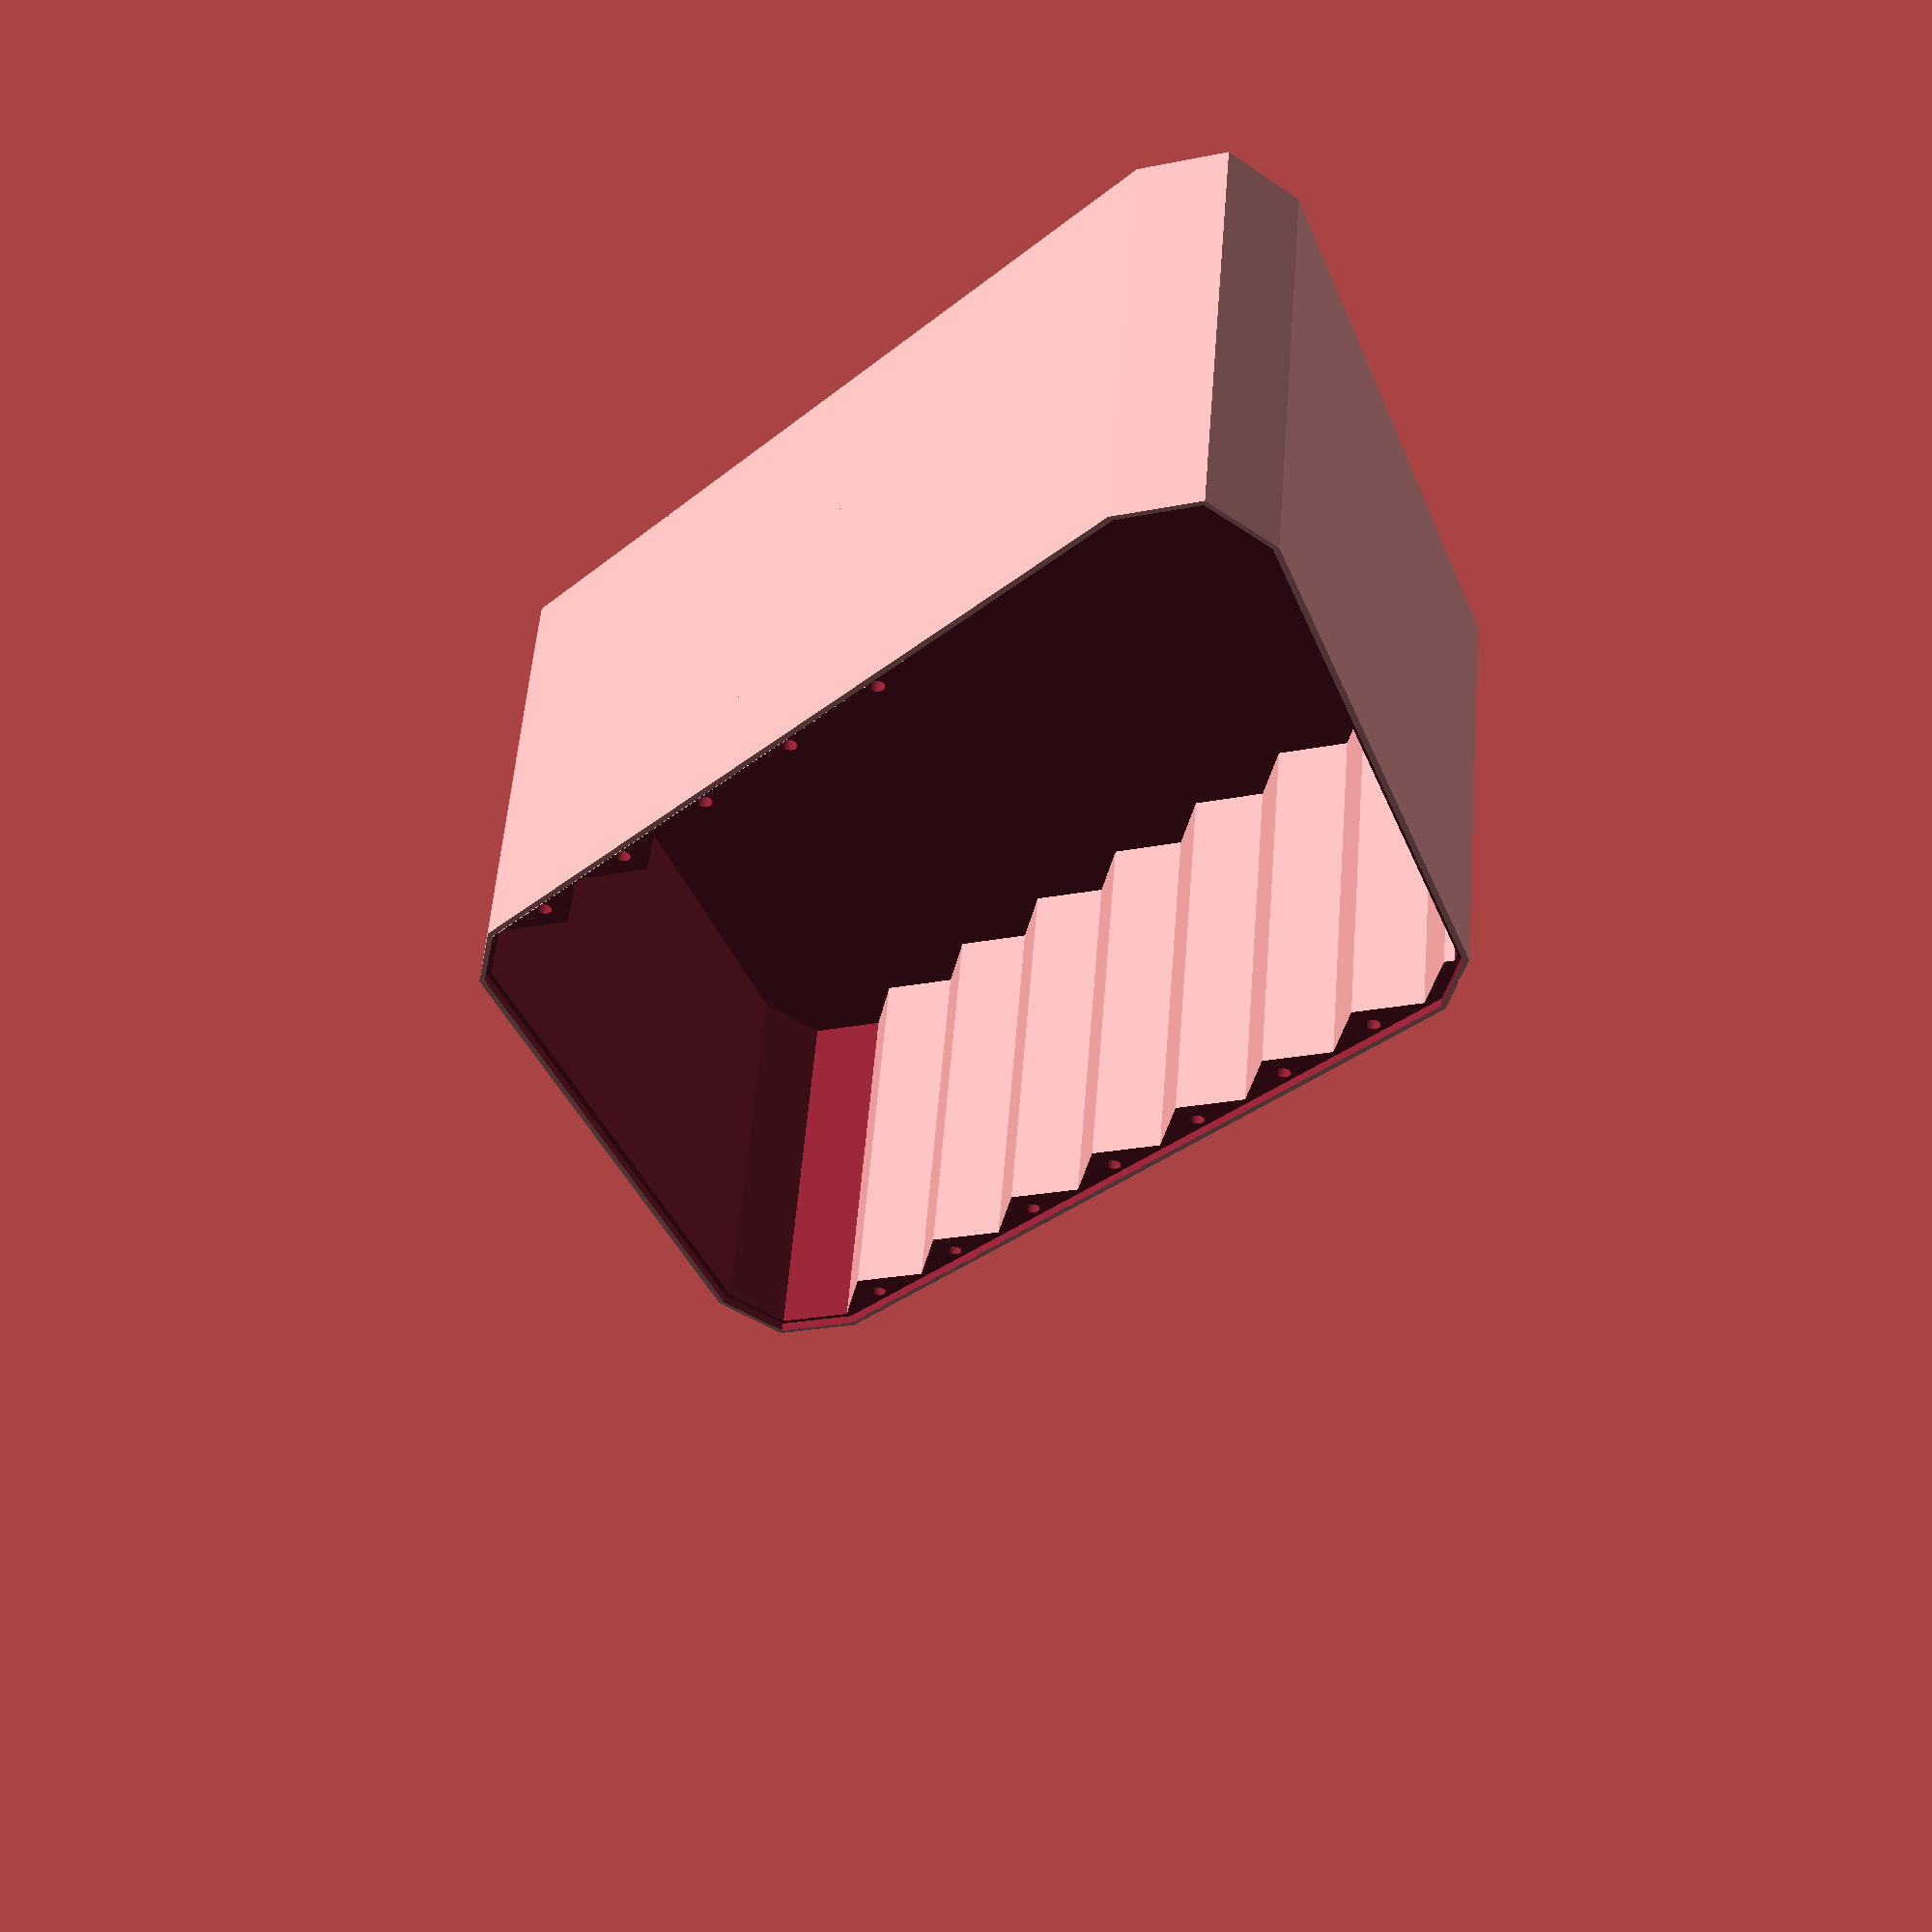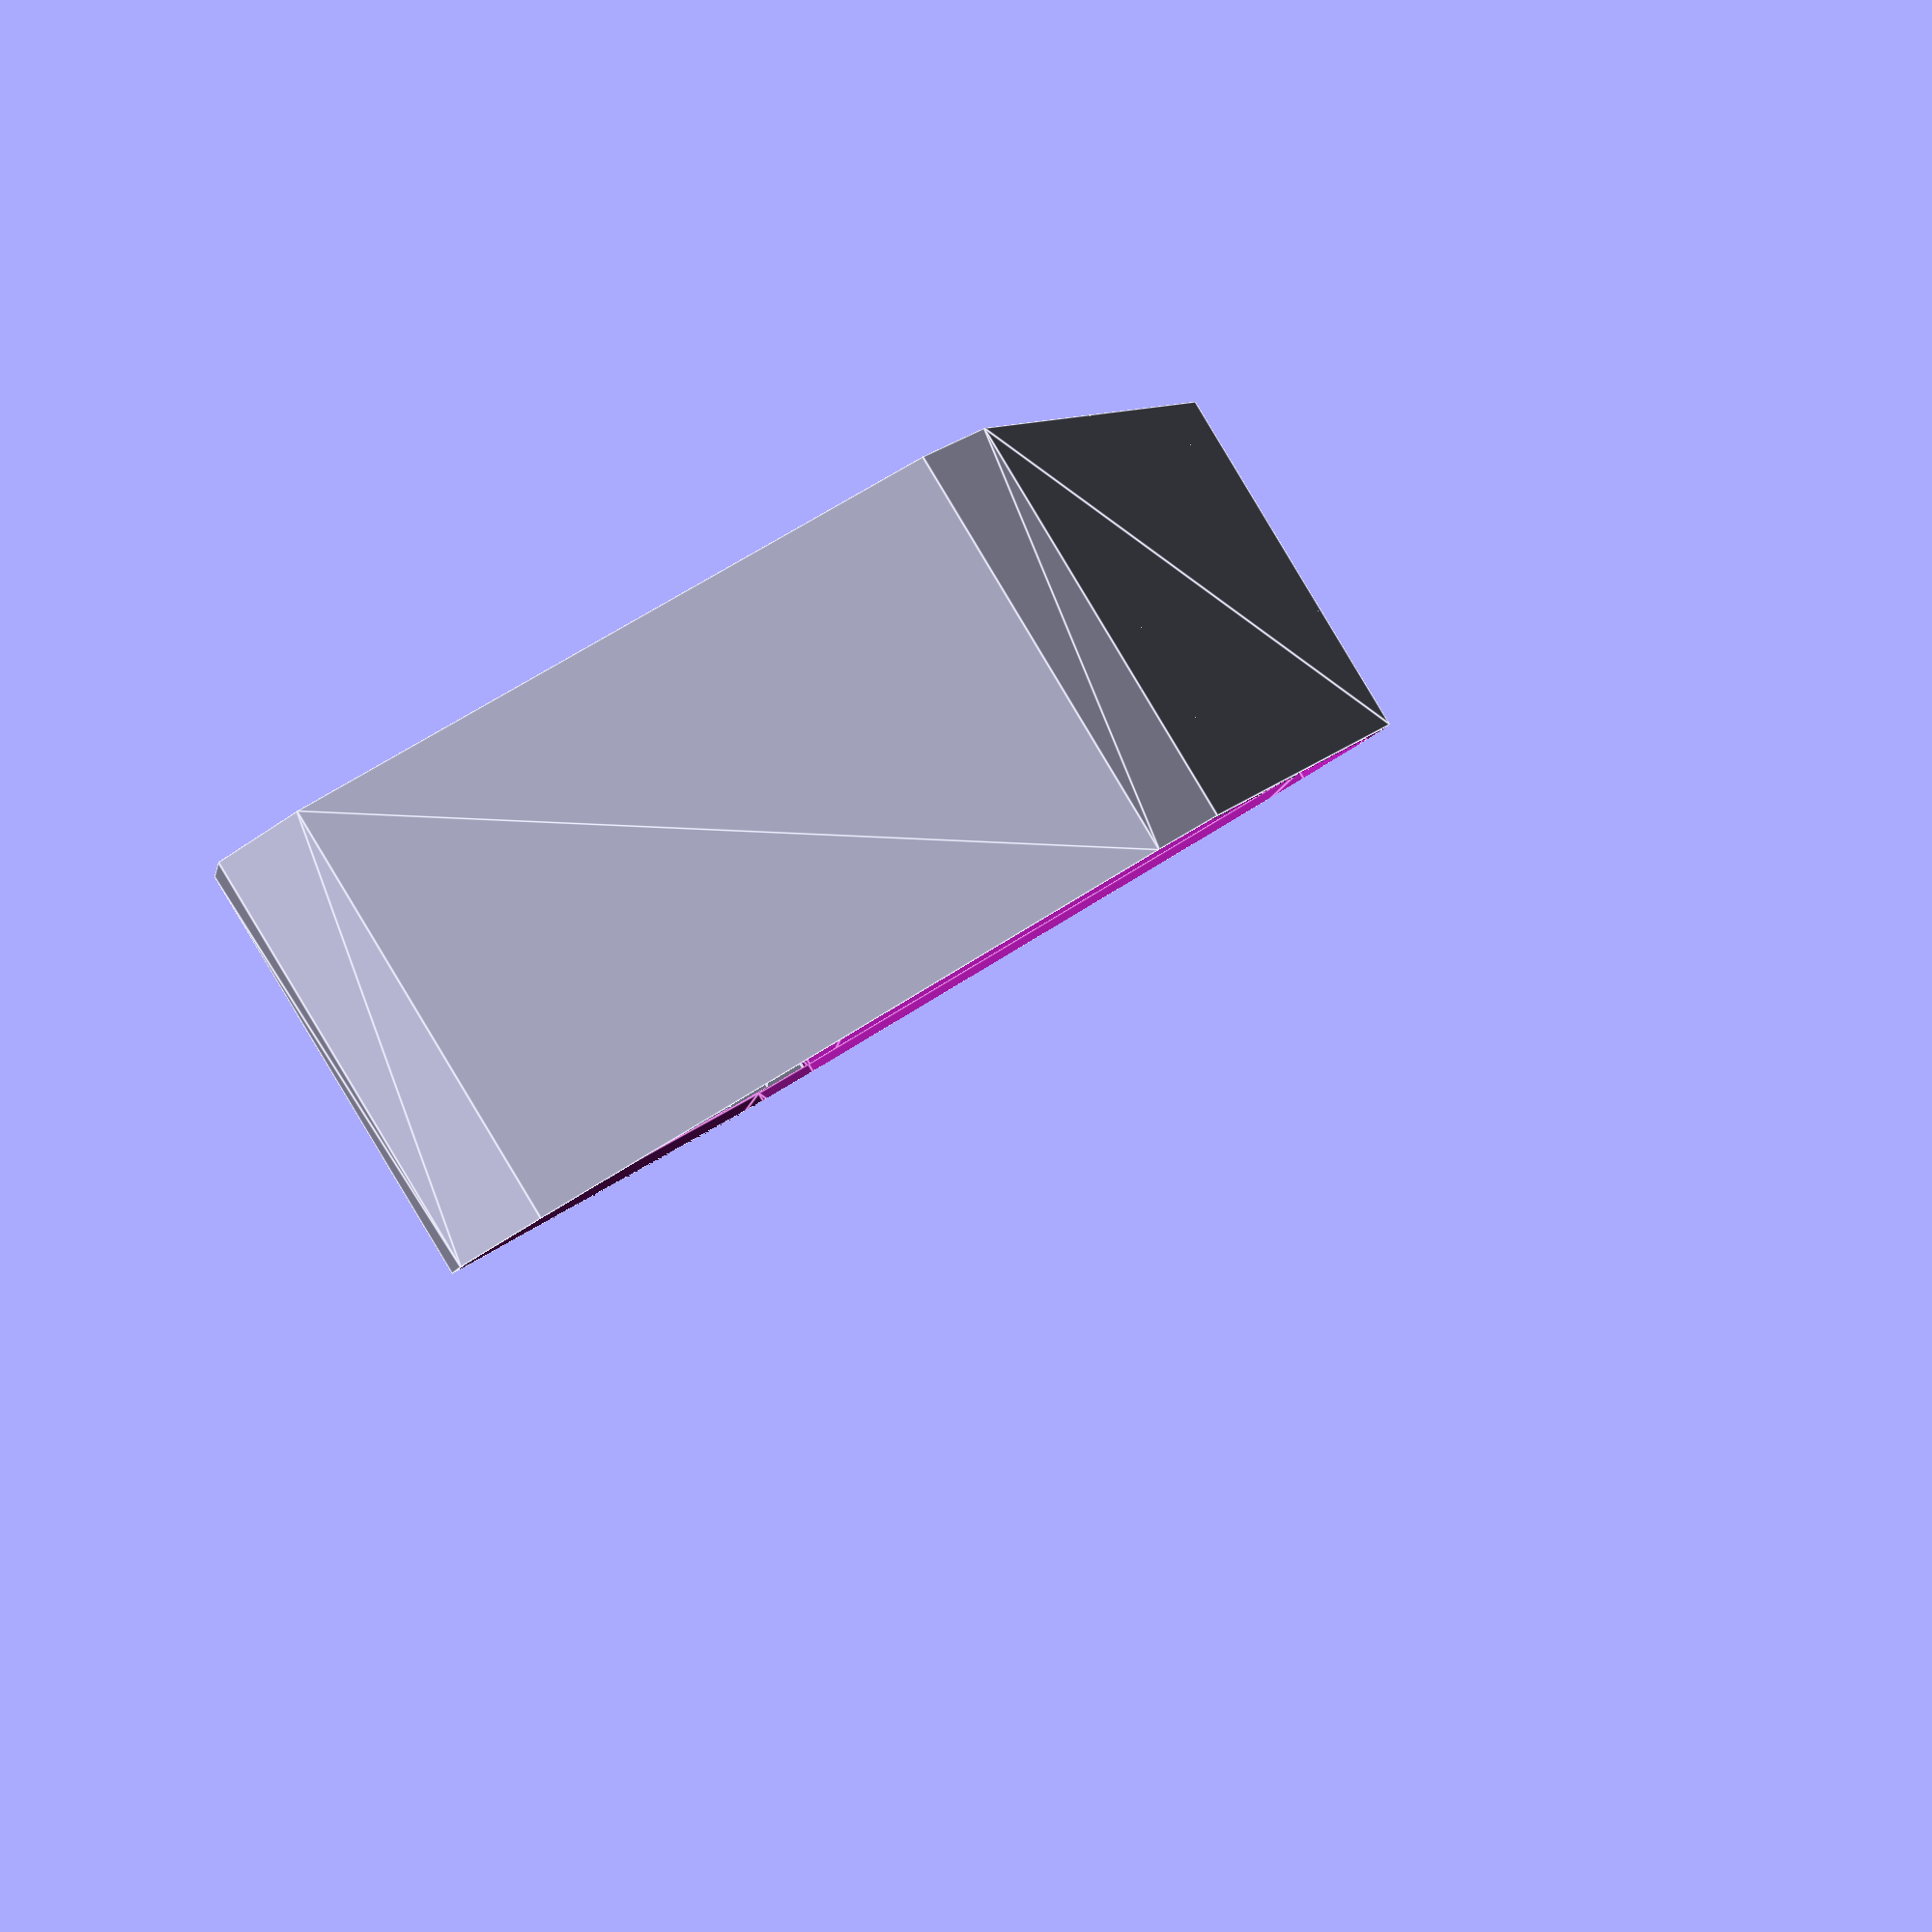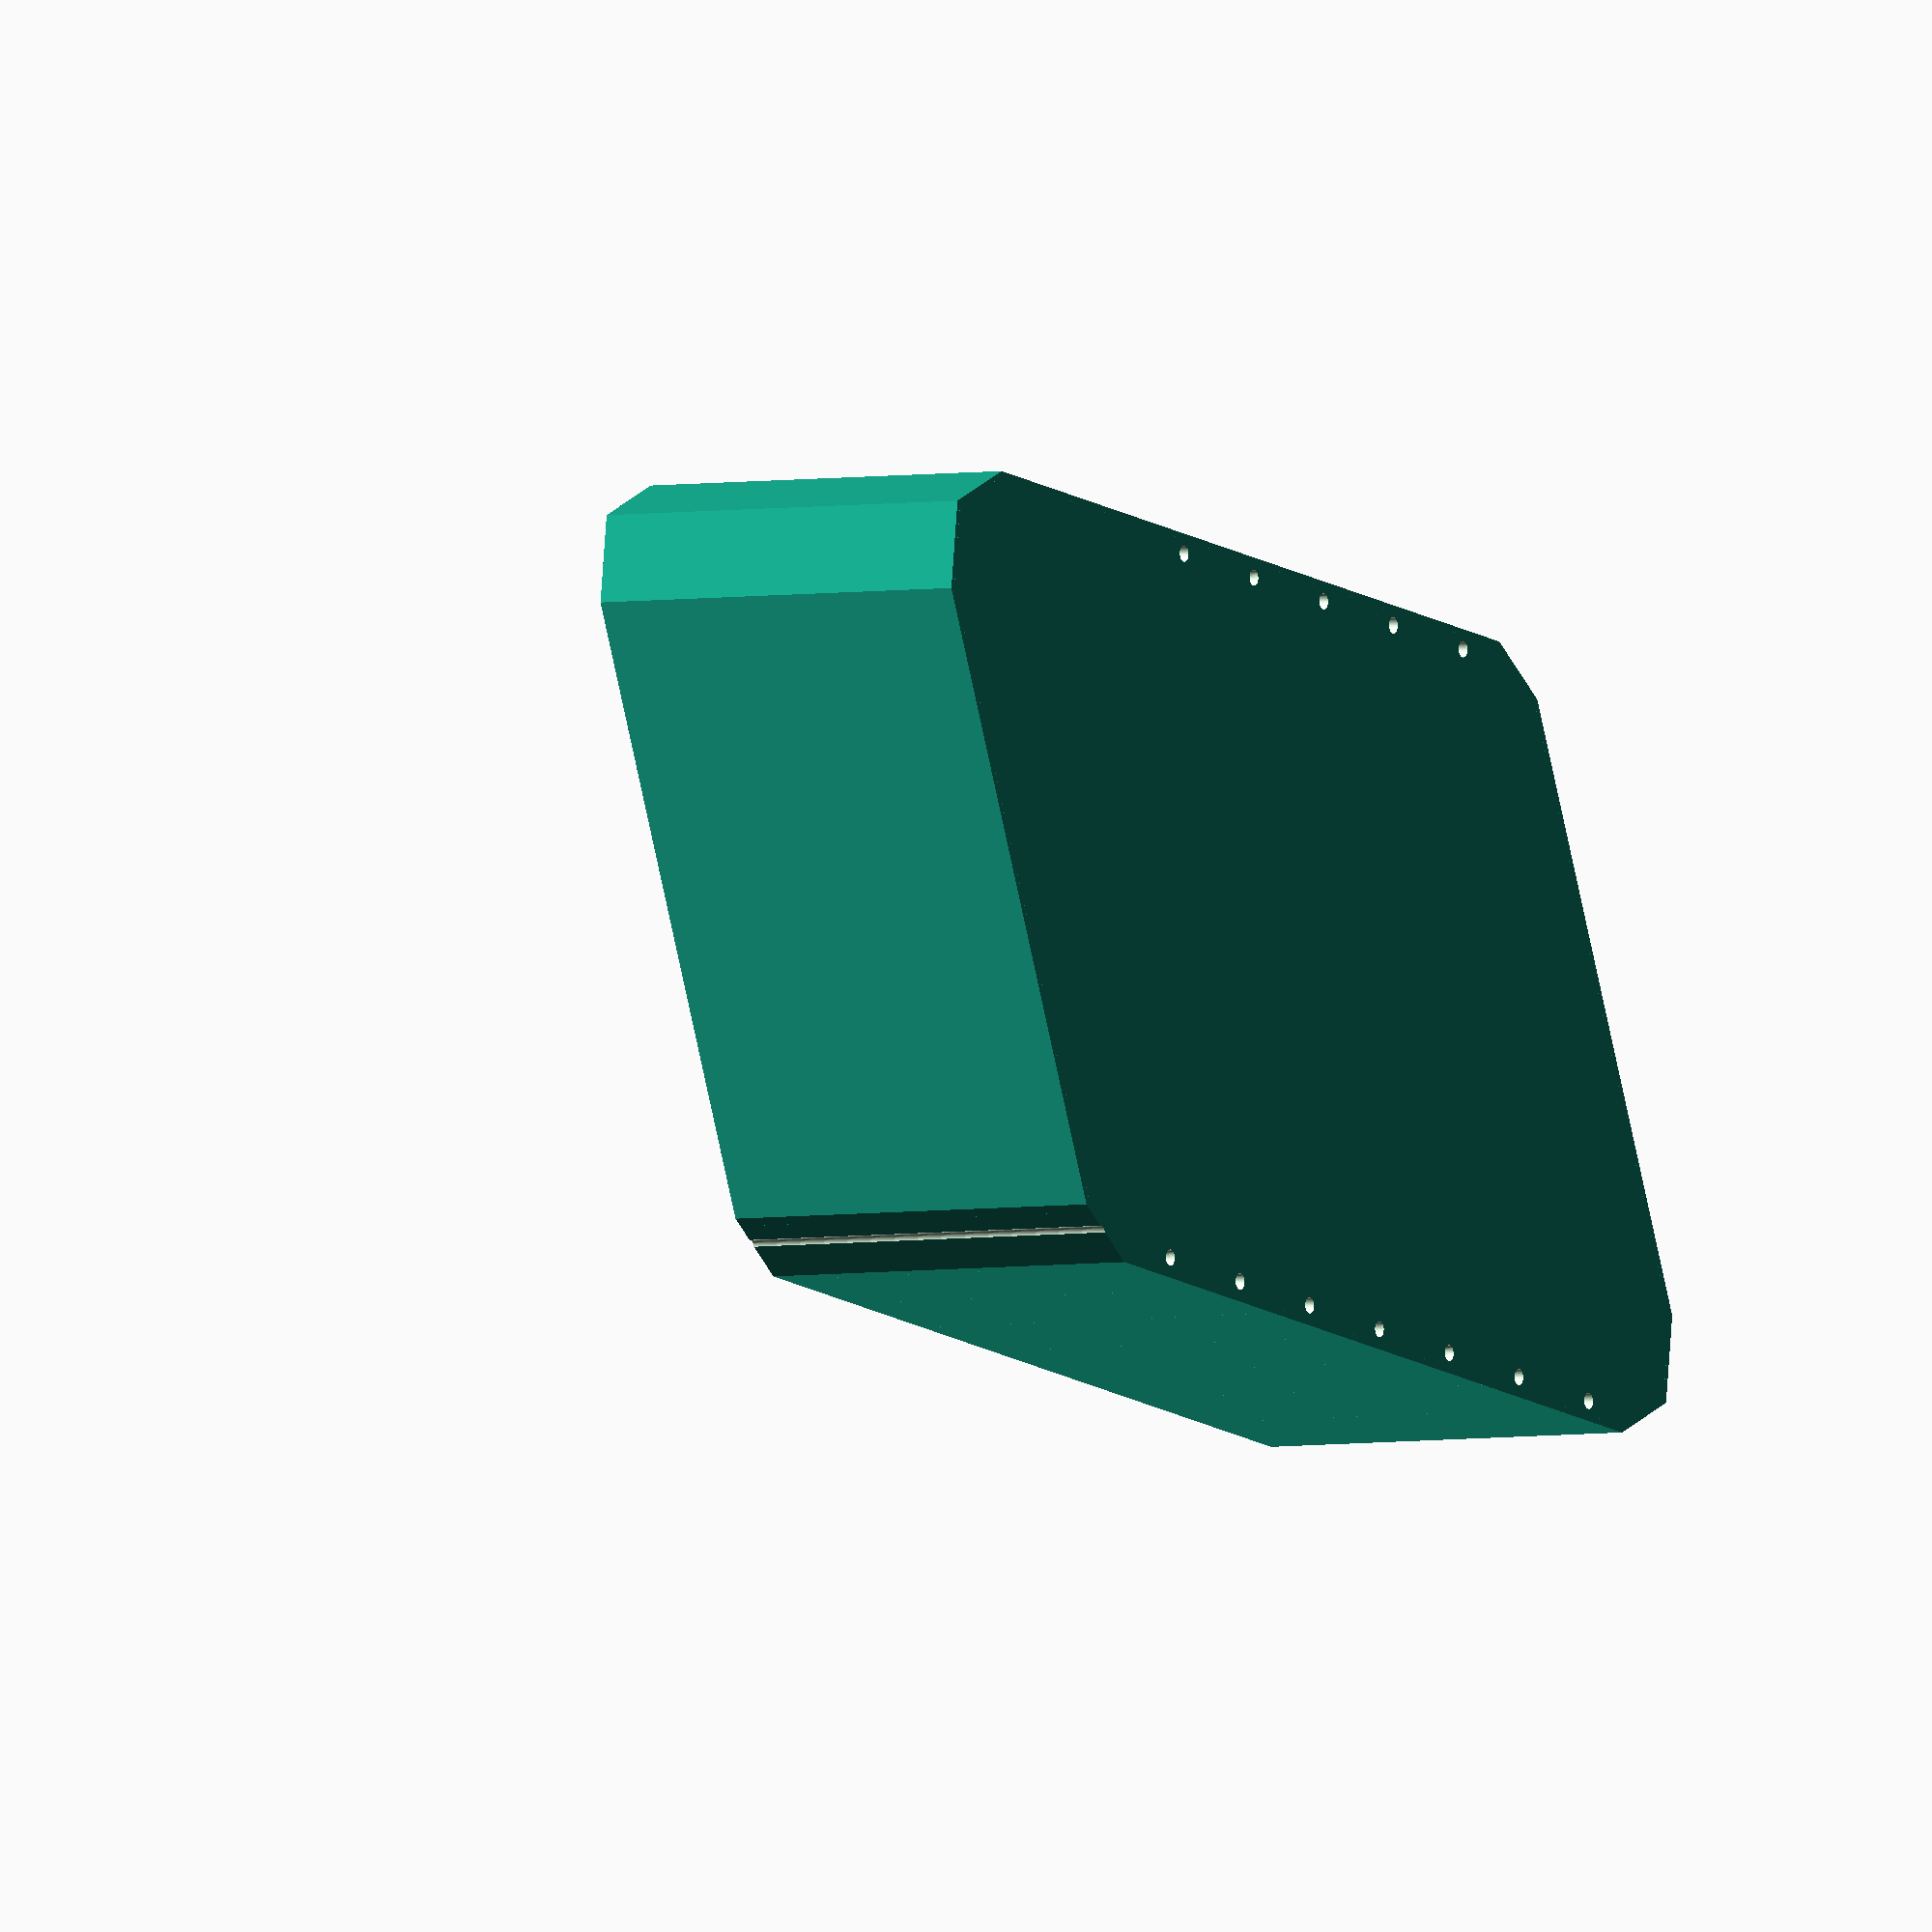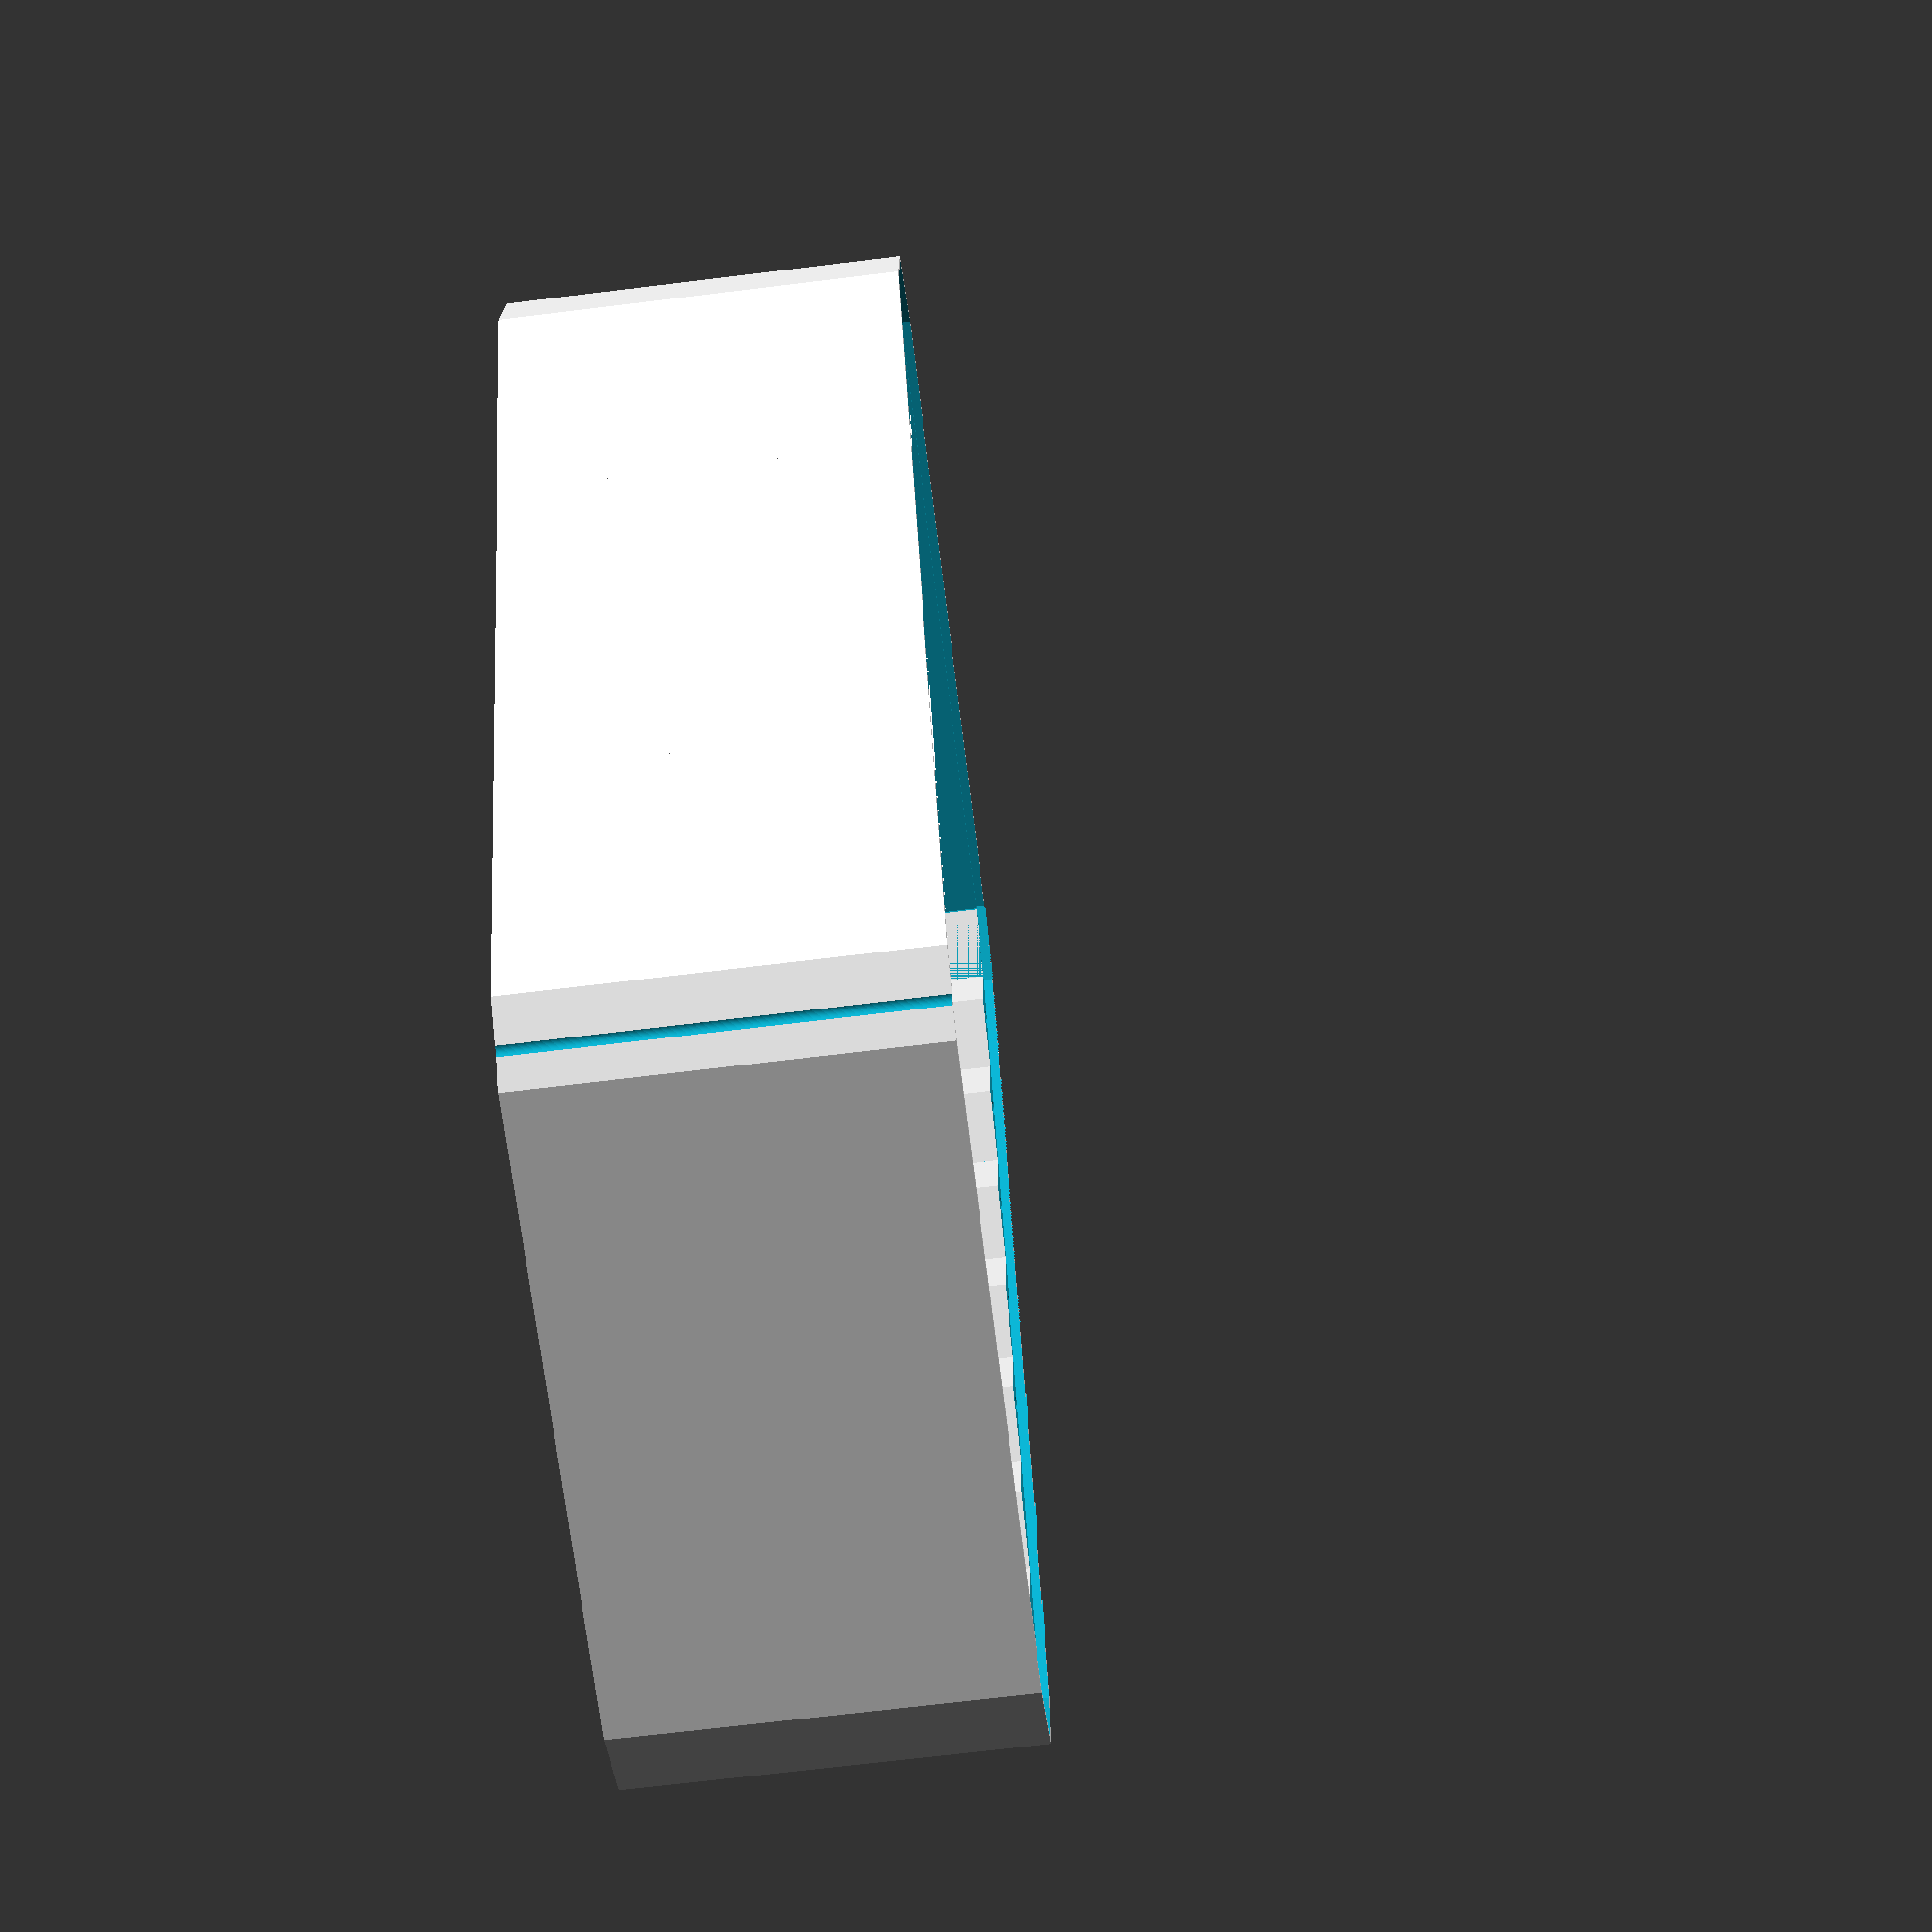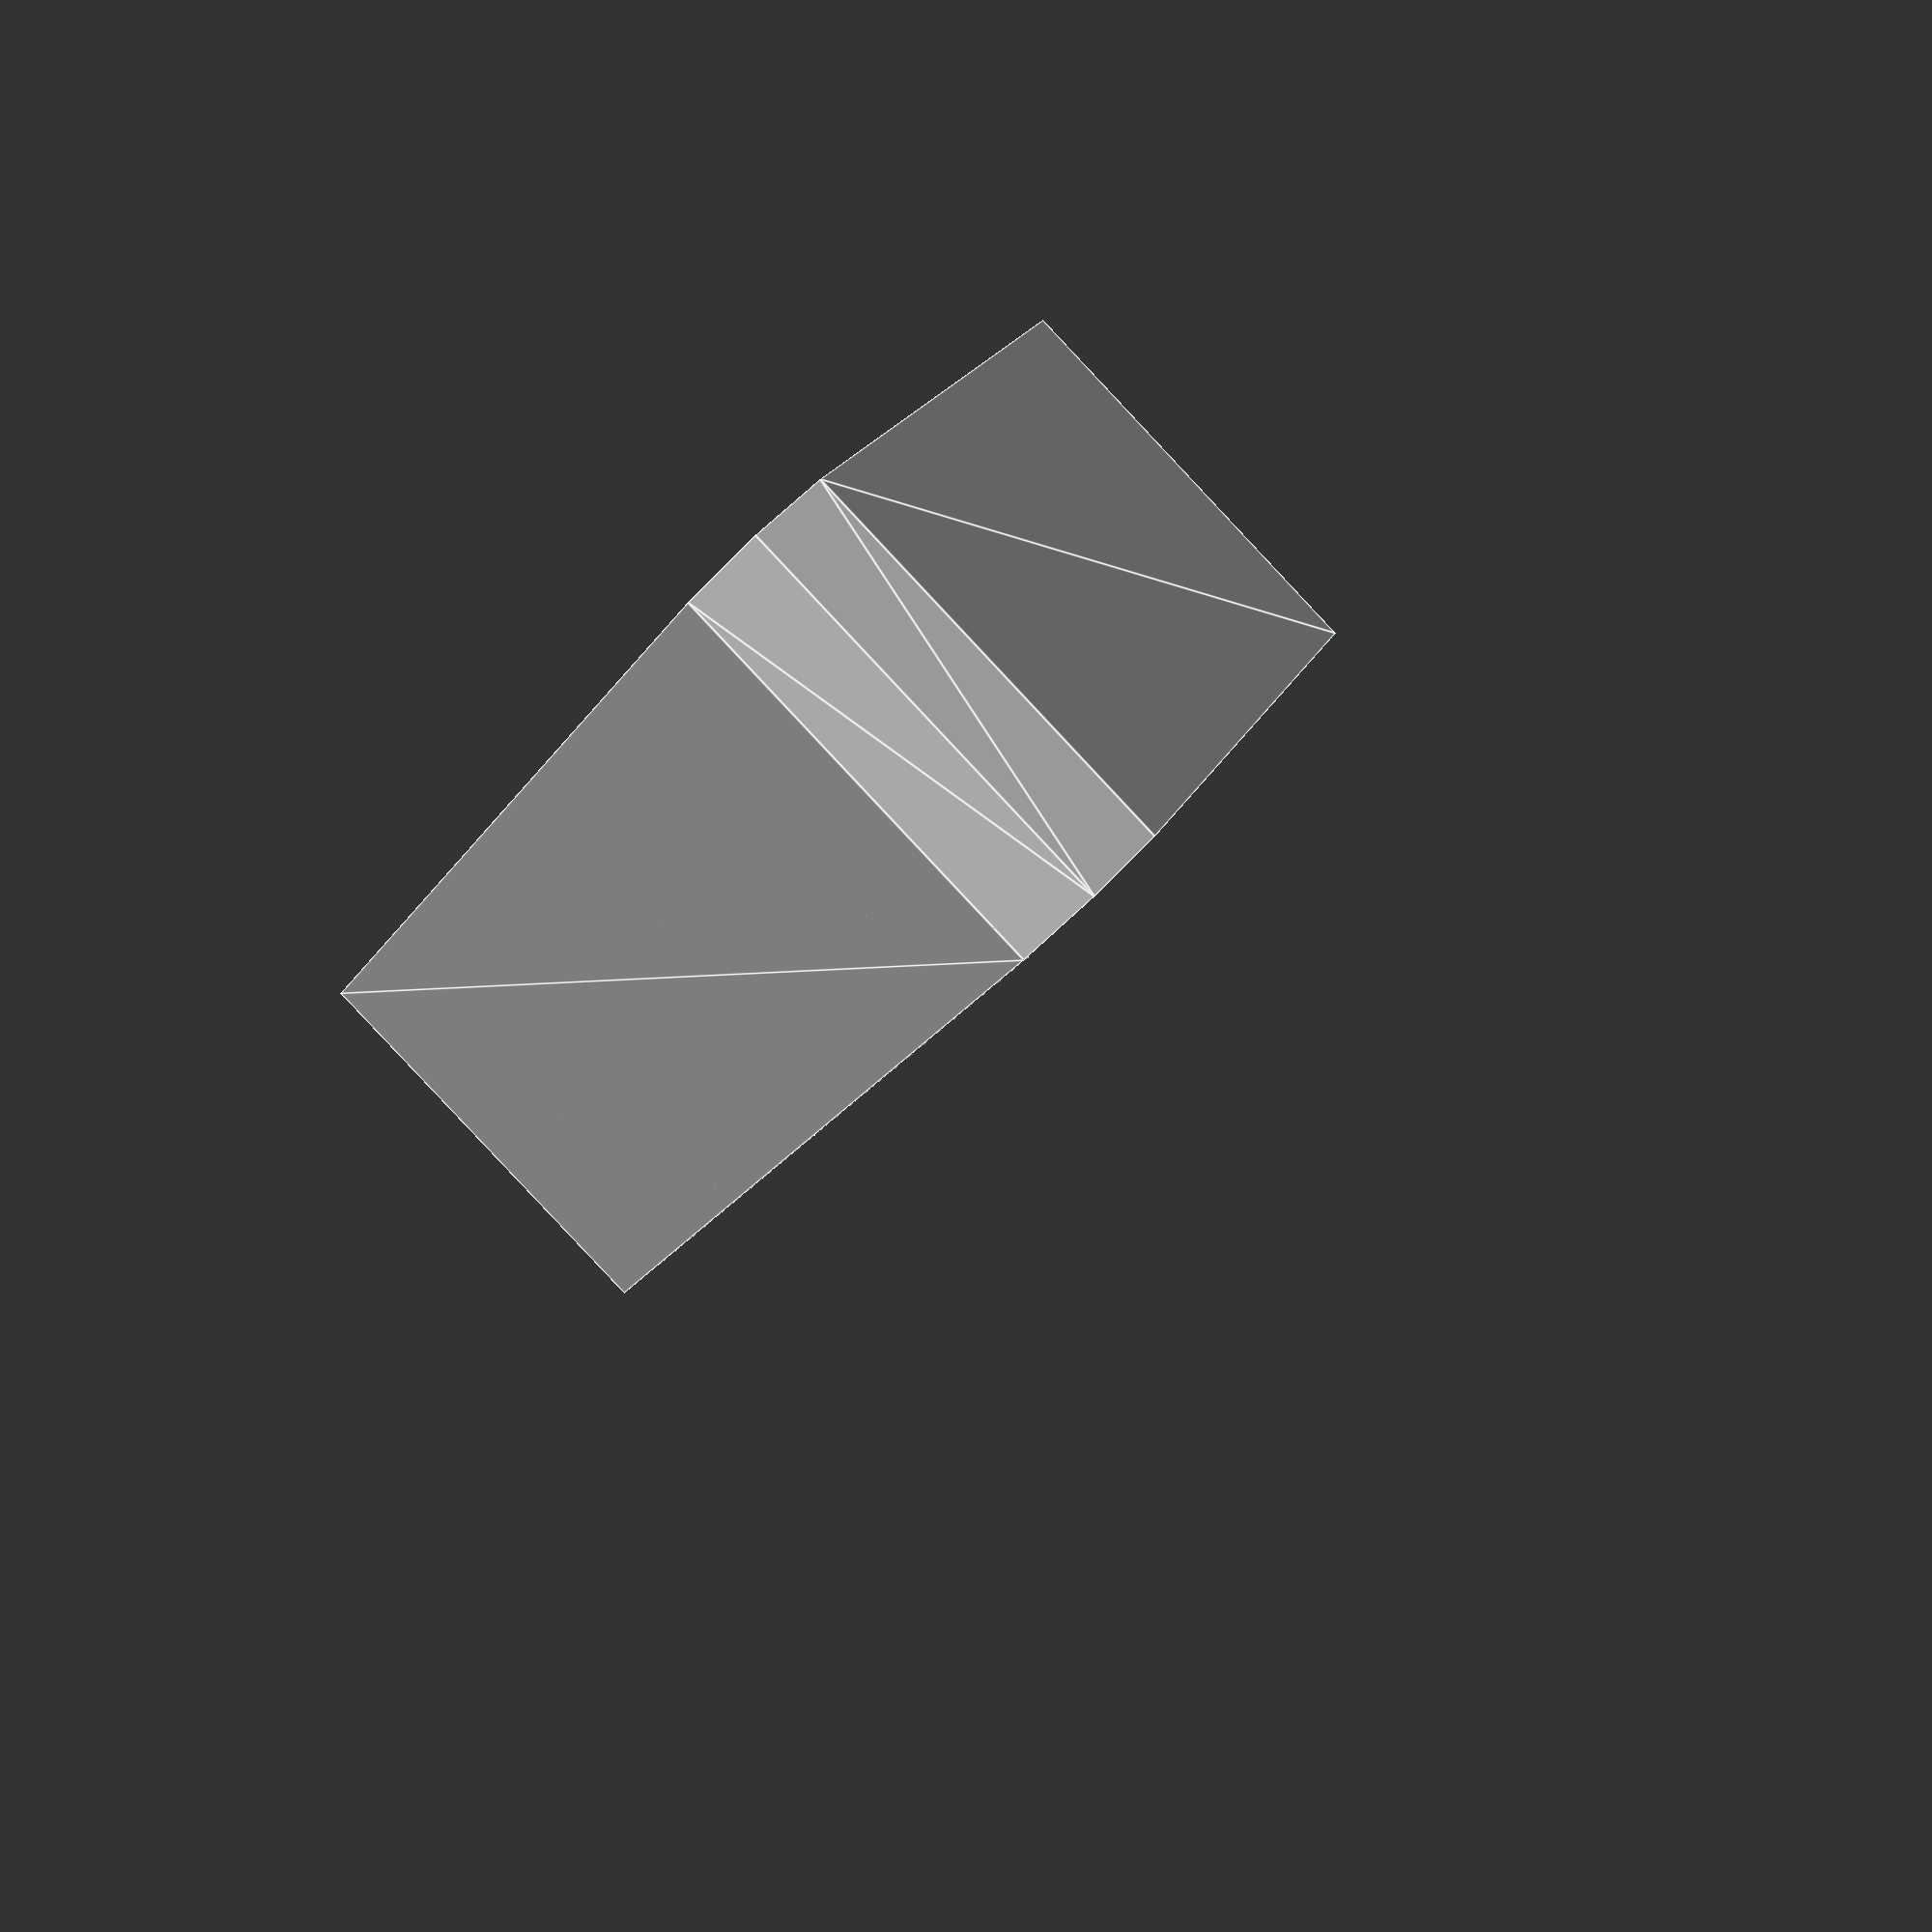
<openscad>
// https://github.com/Addy771/Hex-Cell-Holder
// This script generates models of cell holders and caps for
// building battery packs using cylindrical cells.
// Original concept by ES user "SpinningMagnets"
// More info can be found here:
// https://endless-sphere.com/forums/viewtopic.php?f=3&t=90058
//
// This file was created by Addy and is released as public domain
// Contributors
// Albert Phan - Added boxes, stacking, and optimizations


///////////////////////////////////////////////////////////////////////////////////////////////////////////
// BASIC CONFIGURATION
/////////////////////////////////////////////////////////////////////////////////////////////////////////////


cell_dia = 18.4;    // Cell diameter default = 18.4 for 18650s **PRINT OUT TEST FIT PIECE STL FIRST**
cell_height = 65;	// Cell height default = 65 for 18650s
wall = 1.6;       // Wall thickness around a single cell. Make as a multiple of the nozzle diameter. Spacing between cells is twice this amount. default = 1.2
					// If using bought injection molded hexes, take the distance between the centers of 2 cells and divide by two for the wall thickness. Add space for the protuding interlocking tabs in the cap or box clearances.


num_rows = 6;
num_cols = 8;

holder_height = 10; // Total height of cell holder default = 10
slot_height = 3;  // Height of all slots default = 3 mm


col_slot_width = 8; // Width of slots between rows default = 8
row_slot_width = 8; // Width of slots along rows default = 8

cell_top_overlap = 3; // How big the opening overlaps the cell default = 3

pack_style = "para";	// "rect" for rectangular pack, "para" for parallelogram, "tria" for triangle shaped pack (number of rows define the amount of rows at the bottom of the triangle. Columns get ignored)

wire_style = "strip";	// "strip" to make space to run nickel strips between cells. Default usage
						// "bus" to make space for bus wires between rows

box_style = "bolt";		// "bolt" for bolting the box pack together
						// "ziptie" for using zipties to fasten the box together. (ziptie heads will stick out),
						// "both" uses bolts for the 4 corners and zipties inbetween. Useful for mounting the pack to something with zipties but while still using bolts to hold it together

part_type = "normal";   // "normal","mirrored", or "both". "assembled" is used for debugging.  You'll want a mirrored piece if the tops and bottom are different ( ie. When there are even rows in rectangular style or any # of rows in parallelogram. The Console will tell you if you need a mirrored piece).

part = "box bottom";   		// "holder" to generate cell holders,
						// "cap" to generate pack end caps,
						// "box lid" to generate box lid
						// "box bottom" for box bottom
						// "wire clamp" for strain relief clamp
						// "insulator" for insulator piece to fit over the nickel strips
						// "vertical box section" for vertical battery stacking boxes (print 1 section for every additional stacked pack)

						// Note: There are no boxes for parallelogram packs.



box_lip = true;			// Adds a lip to the box pieces. default = true.
wire_clamp_add = true; 	// Adds a wire exit hole out the side of the box lid.


cap_wall = 1.2;				// Cap wall thickness (default = 1.2 recommend to make a multiple of nozzle dia)
cap_clearance = 0.2;		// Clearance between holder and caps default = 0.2

box_wall = 2.0;				// Box wall thickness (default = 2.0 recommend to make at least 4 * multiple of nozzle dia)
box_clearance = 0.2;		// Clearance between holder and box default = 0.2


// Box clearances for wires
bms_clearance = 15; 			// Vertical space for the battery management system (bms) on top of holders, set to 0 for no extra space
box_bottom_clearance = 0;	// Vertical space for wires on bottom of box
box_wire_side_clearance = 3; // Horizontal space from right side (side with wire hole opening) to the box wall for wires
box_nonwire_side_clearance = 0; // Horizontal space from left side (opposite of wire hole) to the box wall for wires

wire_diameter = 5;			// Diameter of 1 power wire used in the strain relief clamps default = 5 for 10 awg stranded silicon wire
wire_clamp_bolt_dia = 3;	// Bolt dia used for clamping wire default = 3 for M3 bolt
clamp_factor = 0.7;			// Factor of wire diameter to be clamped. Higher number is less clamping force (default=0.7 max=1.0)
bolt_dia = 3;				// Actual dia of bolt default = 3 for M3 bolt
bolt_head_dia = 6;			// Actual dia of bolt head default = 6 for M3 socket head bolt
bolt_head_thickness = 3;	// Thickness (height) of bolt head default = 3 for M3 Socket head
ziptie_width = 8;
ziptie_thickness = 2.5;

////////////////////////////////////////////////////////////////////////////////////
// EXPERIMENTAL Vertical Holder Stacking
// Use at own risk - Stacking holders vertically requires more thought into electrical short prevention.
// For best use, col and row slots sizes should be the same so the pin is centered
// Rectangular packs only
// Using stacking pins or bolts require you to cut holes out for the kapton tape/fishpaper for the insulation.
// If you don't use stacking pins or bolts, you can print out insulators (use part = insulator) and add kapton/fishpaper without cutting holes in it on top.
// The fishpaper is a last line of protection to prevent shorts in case the plastic insulation melts due to a malfunction.
///////////////////////////////////////////////////////////////////////////////////

stacking_pins = false;	// Adds pins and holes for stacking holders vertically. Make sure col and row slots are the same width. You'll have to think about how to insulate the strips properly. Maybe precut kapton/fishpaper? 
stacking_pin_dia = 3;	// Default 3 mm. Smaller than 3 not recommended.
stacking_pin_alt_style = false; // Alternate style of pins that are longer and go into the holder deeper. (Used when the triangle islands are too small for a hole)
stacking_bolts = false;	// Adds holes through the holders to bolt them (if not using box to bolt them together). 
						// !!!!!!MAKE SURE BOLTS DO NOT SHORT NICKEL STRIPS!!!!
						// Don't use with stacking pins. You'll need mirrored pieces.
stacking_bolt_dia = 4.5;	// Bolt dia. Make slightly bigger for bolt fit. Watch out for too large bolts that cut too much out of the holder.
num_pack_stacks = 3;	// How many additional packs you will stack vertically. Affects part = vertical box section. (set to 1 if you just want to print single sections and glue them together. 1 section for every additional pack stack)



///////////////////////////////////////////////////////////////////////////////////
// ADVANCED CONFIGURATION for users that need to customize everything
//////////////////////////////////////////////////////////////////////////////////

opening_dia = cell_dia-cell_top_overlap*2;   		// Circular opening to expose cell
separation = 1;   			// Separation between cell top and wire slots (aka tab thickness) default = 1
wire_hole_width = 15;		// Width of wire hole default = 15
wire_hole_length = 10;		// Length of the wireclamp that sticks out default = 10
wire_top_wall = 4;			// Thickness of top wire wall default = 4mm
clamp_plate_height = 4;		// default = 4
bolt_dia_clearance = 1;		// Amount of extra diameter for bolt holes default = 1
box_lip_height = box_wall * 0.75;	// Height of lip default = box_wall * 0.75
stacking_pins_tolerance = 0.5;	// How much larger for the stacking pin hole compared to it's pin diameter

insulator_as_support = true;	// EXPERIMENTAL Print the insulator as a part of the holder support material. 
support_z_gap = 0.4;		// Insulator gap to holder.
insulator_tolerance = 1.5;	// How much smaller to make the width of the insulator default 1.5
insulator_thickness = (slot_height-support_z_gap);	// Thickness of insulator default slot_height - 0.5

// cell_tab_width = 5;			// Width of tab that keeps the cell in the holder default = 5
// cell_tab_length = 3;		// Approx Length of tab that keeps the cell in the holder default = 3

//////////////////////////////////////////////////////
// Don't forget to do a test fit print
//////////////////////////////////////////////////////

// END OF CONFIGURATION
////////////////////////////////////////////////////////////////////////

// TODO:
// [x] Vertical Stacking Pins
// [x] Vertical Stacking Bolts
// [x] Add insulators
//	[x] rect support
//	[] other styles support
// [x] Fixed boxes spacers
// [x] Add vertical stacking boxes
// [x] Add insulator to bat file
// [] Add some more echo helper messages for mirrored pieces wrt to stacking pins/bolt
// [x] Add insulation to "both" part types
// [x] Don't do mirrored versions for Both parts unless needed. 
// [x] Double check box_lip_height usage versus box_wall/2 in some cases with the lid and bottom lips


///////////////////////////////////////////////////////////////////////////
// NON-Configurable helper variables
///////////////////////////////////////////////////////////////////////////
$fn = 50;       // Number of facets for circular parts.
hextra = 0.0001; // enlarge hexes by this to make them overlap
extra = 1;    	// for proper differences()
spacing = 4;    // Spacing between top and bottom pieces
box_lid_height = (holder_height)-(holder_height-slot_height)/2+(box_clearance+box_wall) + bms_clearance;	// box lid to middle of holder
box_bottom_height = get_mock_pack_height() + 2 * (box_wall + box_clearance) + bms_clearance + box_bottom_clearance - box_lid_height;
vertical_box_section_height = get_mock_pack_height();
hex_w = (cell_dia + 2*wall);		// Width of one hex cell
hex_pt = (hex_w/2) / cos(30); 	// Half the distance of point to point of a hex aka radius
cell_radius = cell_dia/2;
box_clearance_x = box_clearance * cos(30);	// Used whenever we are translating in the x direction from the hexes
box_wall_x = box_wall * cos(30);			// Used whenever we are translating in the x direction from the hexes

wire_clamp_support = hex_pt + box_clearance + box_wall - wire_hole_width/2 ;		// Place for strain relief clamp to screw into
wire_clamp_nib_dia = 5;

// Flip upside down for proper print orientation


	if (part_type == "mirrored")
	{
		if (part == "cap")
		{
			mirror([0,1,0])
				cap();
		}
		else if (part == "holder")
		{
			mirror([0,1,0])
				rotate([0,180,0])
					regular_pack();
		}
	}
	else if(part_type == "both")
	{
		if (part == "cap")
		{
			cap();
			mirror([0,1,0])
			translate([0,2*hex_pt + 2 * (cap_wall + cap_clearance) + spacing,0])
				cap();
		}
		else if (part == "holder")
		{
			rotate([0, 180, 0]) 
			{
				// First holder
				regular_pack();
				// Second holder
				if(num_rows % 2 == 1)   // If odd pack move pack over to nest properly
				{
								
									if (part == "holder")
									{	
										if(stacking_bolts)
										{
											mirror([1,0,0])	// mirrored for bolt stacking holes
												rotate([0,0,180])
													translate([-(hex_w*0.5), (1.5*(hex_pt) + spacing),0])
													regular_pack();
													
										}
										else	// not mirrored for anything but bolt stacking holes
										{
											rotate([0,0,0])
												translate([-(hex_w*0.5), -(1.5*(hex_pt) * num_rows+ spacing),0])
													regular_pack();
										}
									}
				}
				else	// if even pack
				{
					
						if (part == "holder")
						{
						mirror([0,1,0])	// mirrored for bolt stacking holes
							translate([hex_w*0.5,1.5*hex_pt + spacing,0])
							{
								regular_pack();
							}
						}
				}
			}
		}
		else if (part == "box lid" || part == "box bottom")
		{
			regular_box_bottom();
			translate([0,-(hex_pt * 2 + 2 * (box_wall + box_clearance) + spacing), 0])
			mirror([0,0,1])
				rotate([180,0,0])
					regular_box_lid();
		}
		
	}
	else if(part_type == "assembled")
	{
		// TESTING difference section analysis
		difference()
		{
			union()
			{
				mock_pack();	// for debugging for now


				if(part == "vertical box section")
				{
					// iterate through packs
					for(i = [1:num_pack_stacks])
					{
						translate([0,0,get_mock_pack_height()*i])
						{
							mock_pack();
							// vertical section box
							color("darkgreen", alpha =0.8)
								translate([0,0,box_bottom_height -(box_clearance+box_wall)-get_mock_pack_height()])
									vertical_box_section();

							if(i == num_pack_stacks)
							{
								// lid
								translate([0,0,box_bottom_height + box_lid_height - 2 * (box_wall + box_clearance) - box_bottom_clearance])
									mirror([0,0,1])
									{
										color("green", alpha = 0.7)
										regular_box_lid();
										if(wire_clamp_add)
										{
											color("orange", alpha = 0.7)
												translate([(get_hex_length(num_cols + 1) + box_wire_side_clearance + box_wall + box_clearance + wire_hole_length/2),0,box_lid_height-box_wall-box_clearance])
													mirror([0,0,1])
														wire_clamp();
										}
										
									}
							}
						}
							
					}
					
				}
				else
				{
					//normal non stacking assembly
					// lid
					translate([0,0,box_bottom_height + box_lid_height - 2 * (box_wall + box_clearance) - box_bottom_clearance])
						mirror([0,0,1])
						{
							color("green", alpha = 0.7)
							regular_box_lid();
							if(wire_clamp_add)
							{
								color("orange", alpha = 0.7)
									translate([(get_hex_length(num_cols + 1) + box_wire_side_clearance + box_wall + box_clearance + wire_hole_length/2),0,box_lid_height-box_wall-box_clearance])
										mirror([0,0,1])
											wire_clamp();
							}
							
						}
				}



				

				// bottom
				color("lightgreen", alpha = 0.7)
					translate([0,0,-box_bottom_clearance])
						regular_box_bottom();
			}

			// sectional analysis testing cutout
			// translate([0,50,50])
			// 	#cube([150,100,2000], center = true);
		}

		// Additional assembled packs
		// translate([(get_hex_length(num_rows+2)+ 2*(box_wall + box_clearance) + box_nonwire_side_clearance + box_wire_side_clearance)*2,get_hex_length_pt(num_cols+2) + 2*(box_wall + box_clearance),0])
		// {
		// 	mock_pack();	// for debugging for now  - 2 * (box_wall + box_clearance) - bms_clearance
		// 	translate([0,0,get_mock_pack_height() + bms_clearance])
		// 		mirror([0,0,1])
		// 		{
		// 			color("green", alpha = 0.7)
		// 			regular_box_lid();
		// 			if(wire_clamp_add)
		// 			{
		// 				color("orange", alpha = 0.7)
		// 					translate([(get_hex_length(num_cols + 1) + box_wire_side_clearance + box_wall + box_clearance + wire_hole_length/2),0,box_lid_height-box_wall-box_clearance])
		// 						mirror([0,0,1])
		// 							wire_clamp();
		// 			}
					
		// 		}


		// }

		// translate([(get_hex_length(num_rows+2)+ 2*(box_wall + box_clearance) + box_nonwire_side_clearance + box_wire_side_clearance)*4,(get_hex_length_pt(num_cols+2) + 2*(box_wall + box_clearance)) * 3,0])
		// 	{
		// 		mock_pack();	// for debugging for now
		// 		color("lightgreen", alpha = 0.7)
		// 			translate([0,0,-(box_bottom_clearance)])
		// 				regular_box_bottom();

		// 	}



	}
	else if(part_type == "mock pack")
	{
		mock_pack();
	}
	else	// if Normal
	{
		if (part == "cap")
		{
			cap();
		}

		else if (part == "holder")
			rotate([0,180,0])
			{
				regular_pack();
			}
				
			
		else if (part == "box lid")
		{
			translate([0,get_hex_length_pt(num_cols),0])
			mirror([0,0,1])
				rotate([180,0,0])
					regular_box_lid();
		}
		else if (part == "box bottom")
		{
			regular_box_bottom();
		}
		else if (part == "wire clamp")
			wire_clamp();
		else if(part == "insulator")
		{
			strip_insulator();
		}
		else if(part == "vertical box section")
		{
			vertical_box_section(num_pack_stacks);
		}

}




/////////////////////////////////////////////////////////////////////////////////////////////////////////
// echos and info
echo(pack_height_holder = get_mock_pack_height());
echo(box_lid_height = box_lid_height);
echo(box_bottom_height = box_bottom_height);
echo(box_total_height = box_lid_height+box_bottom_height -box_lip_height);
echo(box_total_length = get_box_total_length());
echo(box_total_width = get_box_total_width());
echo(vertical_box_section_height = vertical_box_section_height * (num_pack_stacks) + box_lip_height);
echo(box_total_height_with_vertical_stacking = box_bottom_height + box_lid_height + vertical_box_section_height * num_pack_stacks - box_lip_height);

echo(total_width_holder = get_hex_length_pt(num_rows)+hex_pt*2);
if (pack_style == "rect")
{
    // Rectangular style
    echo(total_length_holder=get_holder_rect_length());
	if((num_rows % 2) == 0) // Even?

    echo("\n******************************************************* \n Top and bottom are different. Don't forget to do a mirrored holder\n*******************************************************");
}
else if(pack_style == "para")
{
	// Parallelogram style
    echo(total_length_holder=hex_w*(num_cols+0.5*(num_rows-1)));
	echo("\n******************************************************* \n Top and bottom are different. Don't forget to do a mirrored holder\n*******************************************************");
}
else if(pack_style == "tria")
{
	// Triangle style
    echo(total_length_holder=hex_w*(num_rows-1));
	echo("\n******************************************************* \n Top and bottom are not different. But don't forget to print twice ;)\n*******************************************************");
}

if (part_type == "mirrored" && (part == "box lid" || part == "box bottom"))
	echo("\n******************************************************* \n Please choose Normal for box lid or box bottom as there aren't mirrored versions of them.\n*******************************************************");

if (pack_style == "para" && (part == "box lid" || part == "box bottom"))
	echo("\n******************************************************* \n There are currently no boxes for parallelogram style\n*******************************************************");

if (pack_style == "tria" && (part == "box lid" || part == "box bottom" || part == "cap"))
	echo("\n******************************************************* \n There are currently no boxes and caps for triangle style\n*******************************************************");



//////////////////////////////////////////////////////////////////////////////////////////////////////////////

// This module generates a cap for a para style holder
module para_cap(cap_wall = cap_wall, cap_clearance = cap_clearance,cap_height = holder_height,positive_x = 0, negative_x = 0, positive_y = 0, negative_y = 0)
{
	difference()
	{
		// Positive Hull
		para_cap_positive(cap_wall,cap_clearance,cap_height,positive_x,negative_x,positive_y,negative_y);
		// Negative Hull
		para_cap_negative(cap_wall,cap_clearance,cap_height,positive_x,negative_x,positive_y,negative_y);
	}
}

// Generates a positive of the paracap which is to be cut out with the negative
module para_cap_positive(cap_wall,cap_clearance,cap_height = holder_height,positive_x = 0, negative_x = 0, positive_y = 0, negative_y = 0)
{
	translate([0,0,-(cap_wall + cap_clearance)])
		hull()
		{
			// Generate 4 hexes in each corner and hull them together
			// [0,0] Bottom left
			translate([-negative_x,-negative_y,0])
				hex(cap_height,hex_pt + cap_wall + cap_clearance);
			// [1,0] Bottom right
			translate([get_hex_length(num_cols)+ positive_x,-(negative_y),0])
				hex(cap_height,hex_pt + cap_wall + cap_clearance);
			// [0,1] Top left
			translate([get_hex_length(num_rows/2 +0.5)-(negative_x),get_hex_length_pt(num_rows) + positive_y,0])
				hex(cap_height,hex_pt + cap_wall + cap_clearance);
			//  [1,1] Top right
			translate([get_hex_length(num_cols + num_rows/2-0.5) + positive_x,get_hex_length_pt(num_rows) + positive_y,0])
				hex(cap_height,hex_pt + cap_wall + cap_clearance);
		}
}

// Generates negative of the paracap to be cut out in a difference()
module para_cap_negative(cap_wall,cap_clearance,cap_height = holder_height,positive_x = 0, negative_x = 0, positive_y = 0, negative_y = 0)
{
		hull()
		{
			// Generate 4 hexes in each corner and hull them together
			// [0,0] Bottom left
			translate([-negative_x,-negative_y,0])
				hex(cap_height,hex_pt + cap_clearance);
			// [1,0] Bottom right
			translate([get_hex_length(num_cols)+ positive_x,-(negative_y),0])
				hex(cap_height,hex_pt + cap_clearance);
			// [0,1] Top left
			translate([get_hex_length(num_rows/2 +0.5)-(negative_x),get_hex_length_pt(num_rows) + positive_y,0])
				hex(cap_height,hex_pt  + cap_clearance);
			//  [1,1] Top right
			translate([get_hex_length(num_cols + num_rows/2-0.5) + positive_x,get_hex_length_pt(num_rows) + positive_y,0])
				hex(cap_height,hex_pt + cap_clearance);

		}
}

module cap(cap_wall,cap_clearance,cap_height = holder_height,positive_x = 0, negative_x = 0, positive_y = 0, negative_y = 0)
{
	difference()
	{
	// Positive Hull
	cap_positive(cap_wall,cap_clearance,cap_height,positive_x,negative_x,positive_y,negative_y);
	// Negative Hull
	cap_negative(cap_wall,cap_clearance,cap_height,positive_x,negative_x,positive_y,negative_y);
	}
}

// Generates the rectangular cap positive piece used in caps and boxes. Default height is holder height
// height includes wall thickness and clearance
// Z Origin is -(cap_wall + cap_clearance)
// Positive_x = amount of clearance between the positive x box wall and the holder.
// Negative_x = amount of clearance between the negative x box wall and the holder.
// Same goes for y
module cap_positive(cap_wall,cap_clearance,cap_height = holder_height,positive_x = 0, negative_x = 0, positive_y = 0, negative_y = 0)
{
	if(pack_style=="rect")
	{
		translate([0,0,-(cap_wall)])
		hull()
		{
			// Generate 4 hexes in each corner and hull them together
			// [0,0] Bottom left
			translate([-negative_x,-negative_y,0])
				hex(cap_height,hex_pt + cap_wall + cap_clearance);
			// [1,0] Bottom right
			translate([get_hex_length(num_cols + 0.5)+ positive_x,-(negative_y),0])
				hex(cap_height,hex_pt + cap_wall + cap_clearance);
			// [0,1] Top left
			translate([-(negative_x),get_hex_length_pt(num_rows) + positive_y,0])
				hex(cap_height,hex_pt + cap_wall + cap_clearance);
			//  [1,1] Top right
			translate([get_hex_length(num_cols + 0.5) + positive_x,get_hex_length_pt(num_rows) + positive_y,0])
				hex(cap_height,hex_pt + cap_wall + cap_clearance);
		}
	}
	else if(pack_style=="para")
	{
		translate([0,0,-(cap_wall + cap_clearance)])
		hull()
		{
			// Generate 4 hexes in each corner and hull them together
			// [0,0] Bottom left
			translate([-negative_x,-negative_y,0])
				hex(cap_height,hex_pt + cap_wall + cap_clearance);
			// [1,0] Bottom right
			translate([get_hex_length(num_cols)+ positive_x,-(negative_y),0])
				hex(cap_height,hex_pt + cap_wall + cap_clearance);
			// [0,1] Top left
			translate([get_hex_length(num_rows/2 +0.5)-(negative_x),get_hex_length_pt(num_rows) + positive_y,0])
				hex(cap_height,hex_pt + cap_wall + cap_clearance);
			//  [1,1] Top right
			translate([get_hex_length(num_cols + num_rows/2-0.5) + positive_x,get_hex_length_pt(num_rows) + positive_y,0])
				hex(cap_height,hex_pt + cap_wall + cap_clearance);
		}
	}
}


// Generates the cap negative piece (as a positive to be cut out using difference) used in cap and box. This is basically the same as cap_positive but the hexes are smaller by cap_wall and
// z origin = 0
module cap_negative(cap_wall,cap_clearance,cap_height = holder_height,positive_x = 0, negative_x = 0, positive_y = 0, negative_y = 0)
{
	if(pack_style=="rect")
	{
		hull()
		{
			// Generate 4 hexes in each corner and hull them together
			// [0,0] Bottom left
			translate([-negative_x,-negative_y,0])
				hex(cap_height,hex_pt + cap_clearance);
			// [1,0] Bottom right
			translate([get_hex_length(num_cols + 0.5)+ positive_x,-(negative_y),0])
				hex(cap_height,hex_pt + cap_clearance);
			// [0,1] Top left
			translate([-(negative_x),get_hex_length_pt(num_rows) + positive_y,0])
				hex(cap_height,hex_pt  + cap_clearance);
			//  [1,1] Top right
			translate([get_hex_length(num_cols + 0.5) + positive_x,get_hex_length_pt(num_rows) + positive_y,0])
				hex(cap_height,hex_pt + cap_clearance);
		}
	}
	else if(pack_style=="para")
	{
		hull()
		{
			// Generate 4 hexes in each corner and hull them together
			// [0,0] Bottom left
			translate([-negative_x,-negative_y,0])
				hex(cap_height,hex_pt + cap_clearance);
			// [1,0] Bottom right
			translate([get_hex_length(num_cols)+ positive_x,-(negative_y),0])
				hex(cap_height,hex_pt + cap_clearance);
			// [0,1] Top left
			translate([get_hex_length(num_rows/2 +0.5)-(negative_x),get_hex_length_pt(num_rows) + positive_y,0])
				hex(cap_height,hex_pt  + cap_clearance);
			//  [1,1] Top right
			translate([get_hex_length(num_cols + num_rows/2-0.5) + positive_x,get_hex_length_pt(num_rows) + positive_y,0])
				hex(cap_height,hex_pt + cap_clearance);
		}
	}
}

module regular_box_lid()
{
	if (pack_style == "rect")
	{
		difference()
		{
			union()
			{
				difference()
				{
					union()
					{
						// Positive
						cap_positive(box_wall,box_clearance,box_lid_height,box_wire_side_clearance, box_nonwire_side_clearance);
						// Lip Positive ( lip is added to box_lid and subtracted from box_bottom)
						if(box_lip)
						{
							translate([0,0,box_lid_height-box_wall/2])
								cap_positive(box_wall/2,box_clearance,box_lip_height,box_wire_side_clearance,box_nonwire_side_clearance);
						}


						// Wire support hole
						if(wire_clamp_add)
						{
							translate([(num_cols * hex_w + box_wire_side_clearance + box_clearance_x + box_wall_x) - (box_wall_x + box_clearance_x + num_cols/2 * hex_w/2 + extra),-(wire_hole_width + 2 * (wire_clamp_support)) /2,-(box_wall)])
							cube([wire_hole_length + box_wall_x + box_clearance_x + num_cols/2 * hex_w/2 + extra,wire_hole_width + 2 * (wire_clamp_support),box_lid_height]);
						}
						
					}
					// Negatives
					cap_negative(box_wall,box_clearance,box_lid_height*2,box_wire_side_clearance,box_nonwire_side_clearance);
					if(wire_clamp_add)
					{
						// Wire hole cutout
						translate([(num_cols)*hex_w+box_clearance_x + box_wall_x +box_wire_side_clearance,0,wire_top_wall - box_wall + box_lid_height/2])
						cube([(wire_hole_length + box_wall_x + box_clearance_x + num_cols/2 * hex_w/2) * 2 + box_wall *3,wire_hole_width,box_lid_height], center = true);
						// Strain relief bolt cutouts
						translate([(num_cols)*hex_w+box_clearance_x + box_wall_x + box_wire_side_clearance + wire_hole_length/2,(wire_hole_width + wire_clamp_support)/2,0])
							cylinder(d = wire_clamp_bolt_dia * 0.9, h=wire_top_wall + box_lid_height);
						translate([(num_cols)*hex_w+box_clearance_x + box_wall_x + box_wire_side_clearance + wire_hole_length/2,-(wire_hole_width + wire_clamp_support)/2,0])
							cylinder(d = wire_clamp_bolt_dia * 0.9, h=wire_top_wall + box_lid_height);
					}
					
					
				}
				// Lid supports
				if(box_lip)
					both_lid_supports(box_lid_height + box_lip_height, bms_clearance);
				else
					both_lid_supports(box_lid_height, bms_clearance);
			}
			// Other cutouts of entire box lid
			pick_hole_style(lid = true);
		}

	}

    else if (pack_style == "para")
    // para box;
	;
}

module regular_box_bottom()
{
	if(pack_style == "rect")
	{
		difference()
		{
			union()
			{
				cap(box_wall,box_clearance,box_bottom_height,box_wire_side_clearance,box_nonwire_side_clearance);
				both_lid_supports(box_bottom_height,box_bottom_clearance);
			}

			// Other cutouts of entire box bottom
			// Lip cutout
			if(box_lip)
			{
				translate([0,0,box_bottom_height-(box_wall+box_clearance)-box_lip_height])
					cap_negative(box_wall,box_clearance + box_wall/2,box_lid_height,box_wire_side_clearance,box_nonwire_side_clearance);
			}
			pick_hole_style();
		}
	}
	else if (pack_style == "para")
	{
		difference()
		{
			union()
			{
			
				//mock_pack(); // Testing
				cap(box_wall,box_clearance,box_bottom_height,box_wire_side_clearance,box_nonwire_side_clearance);
				both_lid_supports(box_bottom_height,box_bottom_clearance);
			}

			// Other cutouts of entire box bottom
			// Lip cutout
			if(box_lip)
			{
				translate([0,0,box_bottom_height-(box_wall+box_clearance)-box_lip_height])
					cap_negative(box_wall,box_clearance + box_wall/2,box_lid_height,box_wire_side_clearance,box_nonwire_side_clearance);
			}
			pick_hole_style();
		}
	}
	;
}

// Creates a mock pack for debugging
// Origin is the bottom of the center of the first hex cell
module mock_pack()
{

	color("blue") regular_pack();
	// add 18650s
	if(pack_style == "rect")
	{
		for(hex_list = get_hex_center_points_rect(num_rows,num_cols))
		 {
			// Iterate through each hex center and place a cell
			translate([hex_list.x,hex_list.y,slot_height + separation])
				color("CornflowerBlue")mock_cell();

		 }
	}
	else if(pack_style == "para")
	{
		for(hex_list = get_hex_center_points_para(num_rows,num_cols))
		 {
			// Iterate through each hex center and place a cell
			translate([hex_list.x,hex_list.y,slot_height + separation])
				color("CornflowerBlue")mock_cell();
		 }
	}

	color("blue")
		translate([0,0,slot_height + separation + cell_height + slot_height + separation])
			mirror([0,0,1])
				regular_pack();
}

// Creates a mock cell. Origin is bottom of 1st hex cell holder.
module mock_cell()
{
	cylinder(d = cell_dia, h = cell_height);
}

// Generates the holders
module regular_pack()
{
	if(insulator_as_support)
	{
		translate([0,0,-holder_height+slot_height])
			strip_insulator();
	}

	translate([0, 0, holder_height])
	{
		difference()
		{
			union()
			{
				if(pack_style == "rect")
				{
					for(hex_list = get_hex_center_points_rect(num_rows,num_cols))
					{
					// Iterate through each hex center and place a hex cell
					translate([hex_list.x,hex_list.y,0])
						pick_hex();
					}
				}
				else if(pack_style == "para")
				{
					for(hex_list = get_hex_center_points_para(num_rows,num_cols))
					{
					// Iterate through each hex center and place a hex cell
					translate([hex_list.x,hex_list.y,0])
						pick_hex();
					}
				}
				else if(pack_style == "tria")
				{
					for(hex_list = get_hex_center_points_tria(num_rows,num_cols))
					{
					// Iterate through each hex center and place a hex cell
					translate([hex_list.x,hex_list.y,0])
						pick_hex();
					}
				}
				// Other unions
				// Stacking Pins here
				if(stacking_pins)
				{
					for(hex_list = get_pin_list_rect(num_rows,num_cols))
					{
						// add pins
						if(stacking_pin_alt_style)
						{
							translate([hex_list.x,hex_list.y,-(holder_height + slot_height)])
							{
								
								// increase triangle island height by one slot height
								linear_extrude(height = slot_height)
								{
									polygon(points=[
										// generate points
										for(a = [30,150,270])[(hex_pt-(0.5*col_slot_width)/cos(60))*cos(a),(hex_pt-(0.5*col_slot_width)/cos(60))*sin(a)],
										
									]);
								}
								// add pin
								translate([0,0,-slot_height*0.5])
									cylinder(d = stacking_pin_dia, h = slot_height);
							}
						}
						else
						{
						translate([hex_list.x,hex_list.y,-(holder_height + slot_height*0.5)])
							cylinder(d = stacking_pin_dia, h = slot_height);
						}
					}
				}
			}
			// Cutouts
			
			// Stacking Pins
			if(stacking_pins)
			{
				// do pin holes
				for(hex_list = get_pin_holes_list_rect(num_rows,num_cols))
				{
					if(stacking_pin_alt_style)
					{	
						// delete triangle
						translate([hex_list.x,hex_list.y,-(holder_height + extra)])
						linear_extrude(height = slot_height + extra)
						{
							polygon(points=[
								// generate points
								for(a = [90,210,330])[hex_pt*cos(a),hex_pt*sin(a)]
							]);
						}

					}
					// add hole
					translate([hex_list.x,hex_list.y,-holder_height-extra])
						cylinder(d = stacking_pin_dia + stacking_pins_tolerance, h = slot_height *2 + extra);

				}
			}

			// Stacking Bolts
			if(stacking_bolts)
			{
				for(hex_list = get_pin_holes_list_rect(num_rows,num_cols))
				{
					// delete triangle
					translate([hex_list.x,hex_list.y,-(holder_height + extra)])
					linear_extrude(height = slot_height + extra)
					{
						polygon(points=[
							// generate points
							for(a = [90,210,330])[hex_pt*cos(a),hex_pt*sin(a)]
						]);
					}
					// add hole
					translate([hex_list.x,hex_list.y,-(holder_height + extra)])
						cylinder(d = stacking_bolt_dia, h = holder_height*2);
				}
			}
		}
	}
}


module pick_hex()
{
    if (wire_style == "strip")
        strip_hex();
    else if (wire_style == "bus")
	{
        bus_hex();
	}
    else
        strip_hex();
}


module strip_hex()
{
	mirror([0,0,1])
	{
		difference()
		{
			union()
			{
				// Hex block
				hex(holder_height, hex_pt + hextra);
			}


			// Top opening
			translate([0,0,-1])
				cylinder(h=holder_height+2,d=opening_dia);

			// Cell space
			cylinder(h=2 *(holder_height-slot_height-separation) ,d=cell_dia, center=true);

			// 1st column slot
			rotate([0,0,60])
				translate([0,0,holder_height + slot_height])
					cube([hex_w+1,col_slot_width,4*slot_height], center=true);

			// 2nd column slot
			rotate([0,0,-60])
				translate([0,0,holder_height + slot_height])
					cube([hex_w+1,col_slot_width,4*slot_height], center=true);

			// Row slot
			translate([0,0,holder_height + slot_height])
				cube([hex_w+1,row_slot_width,4*slot_height], center=true);

		}
		//cell_tabs();	// older style of cell tabs. Not used anymore
	}
}


module bus_hex()
{
	mirror([0,0,1])
	{
		difference()
		{
			// Hex block
			hex(holder_height, hex_pt + hextra);

			// Top opening
			translate([0,0,-1])
				cylinder(h=holder_height+2,d=opening_dia);

			// Cell space
			cylinder(h=2 *(holder_height-slot_height-separation) ,d=cell_dia, center=true);


			// 1st column slot
			rotate([0,0,60])
				translate([0,0,holder_height])
					cube([hex_w+1,col_slot_width,2*slot_height], center=true);

			// 2nd column slot
			rotate([0,0,-60])
				translate([0,0,holder_height])
					cube([hex_w+1,col_slot_width,2*slot_height], center=true);

			// Row slot A
			translate([0,(hex_pt*cos(60) + hex_pt)/2,holder_height])
				cube([hex_w + extra,row_slot_width,2*slot_height], center=true);

			// Row slot B
			translate([0,-(hex_pt*cos(60) + hex_pt)/2,holder_height])
				cube([hex_w + extra,row_slot_width,2*slot_height], center=true);
		}
		//cell_tabs(); // older style of cell tabs. Not used anymore
	}
}

// 3 tabs in the holder that keep the cell in. Not used anymore.
module cell_tabs()
{
	// Tabs
		if(wire_style == "strip")
		{
			for(a = [1,3,5])
			{
				difference()
				{
					intersection()
					{
						translate([ cell_radius*sin(a*60),cell_radius*cos(a*60),holder_height-(separation/2 + slot_height)])
						rotate([0,0,a*30])cube([cell_tab_length * 2 + wall, cell_tab_width, separation],center=true);
						hex(holder_height, hex_pt + hextra);
					}
					// Difference with strip cutouts
					union()
					{
						// 1st column slot
						rotate([0,0,60])
							translate([0,0,holder_height/2])
								cube([hex_w+1,col_slot_width,holder_height*2], center=true);

						// 2nd column slot
						rotate([0,0,-60])
							translate([0,0,holder_height/2])
								cube([hex_w+1,col_slot_width,holder_height*2], center=true);

						// Row slot
						translate([0,0,holder_height/2])
							cube([hex_w+1,row_slot_width,holder_height*2], center=true);
					}


				}
			}
		}
		else if(wire_style == "bus")
		{
			for(a = [1,3])
			{

					intersection()
					{
						translate([cell_radius*sin(a*90),cell_radius*cos(a*90),holder_height-(separation/2 + slot_height)])
						rotate([0,0,a*180])cube([cell_tab_length * 2 + wall, cell_tab_width, separation],center=true);
						hex(holder_height, hex_pt + hextra);
					}

			}
		}
}

// Generates a insulator to fit inside the nickel strip channels, also doubles as a spacer
// TODO: support para too
// Add cut outs for stacking bolts

module strip_insulator()
{
	// TESTING
	// mirror([0,0,1])
	// translate([0,0,-holder_height])
	// regular_pack();

	// Use difference code from hex cells
	// intersection it with hexes
	if(pack_style == "rect")
	{
		create_strip_insulator(get_hex_center_points_rect(num_rows,num_cols));
	}
	else if(pack_style == "para")
	{
		create_strip_insulator(get_hex_center_points_para(num_rows,num_cols));
	}
	else if(pack_style == "tria")
	{
		create_strip_insulator(get_hex_center_points_tria(num_rows,num_cols));
	}

}

module create_strip_insulator(hex_list)
{
	difference()
	{
		// sorry
		for(hex_list = hex_list)
		{
		// Iterate through each hex center and place a hex cell
		translate([hex_list.x,hex_list.y,0])
			{	
				intersection()
				{
					union()
					{
						// Hex block
						hex(holder_height-slot_height + insulator_thickness, hex_pt + hextra);
					}

					union()
					{
						// 1st column slot
						rotate([0,0,60])
							translate([0,0,holder_height + slot_height])
								cube([hex_w+1,col_slot_width-insulator_tolerance,4*slot_height], center=true);

						// 2nd column slot
						rotate([0,0,-60])
							translate([0,0,holder_height + slot_height])
								cube([hex_w+1,col_slot_width-insulator_tolerance,4*slot_height], center=true);

						// Row slot
						translate([0,0,holder_height + slot_height])
							cube([hex_w+1,row_slot_width-insulator_tolerance,4*slot_height], center=true);
					}
					

				}
			}	
		}

		// cut out stacking bolt holes
		if(stacking_bolts)
		{
			for(bolt_holes_list = concat(get_pin_holes_list_rect(num_rows,num_cols), get_pin_list_rect(num_rows,num_cols)))
			{
				// add hole
				translate([bolt_holes_list.x,bolt_holes_list.y,0])
					cylinder(d = stacking_bolt_dia, h = holder_height*2);
			}
		}
	}
}
// Generates a box section designed for one addition vertical pack stack. Can make sections larger if printer is able to print higher
module vertical_box_section(num_stacks = 1)
{
	// Create a box section with lips (if enabled) on both sides
	if(pack_style == "rect")
	{
		difference()
		{
			union()
			{
				
				// main box 
				difference()
				{
					union()
					{
						translate([0,0,box_wall+box_clearance])
							cap_positive(box_wall,box_clearance,vertical_box_section_height*num_stacks,box_wire_side_clearance,box_nonwire_side_clearance);
						// lip addition
						if(box_lip)
						{
							translate([0,0,-(box_wall - box_clearance)+box_lip_height])
								cap_positive(box_wall/2,box_clearance,box_lip_height,box_wire_side_clearance,box_nonwire_side_clearance);
						}
					}
					

					// hollow out
					translate([0,0,-box_lip_height-extra])
						cap_negative(box_wall,box_clearance,vertical_box_section_height*num_stacks*2,box_wire_side_clearance,box_nonwire_side_clearance);
				}

				if(box_lip)
				{
					translate([0,0,(box_wall+box_clearance)-box_lip_height])
						both_lid_supports(vertical_box_section_height*num_stacks+box_lip_height,0);
				}
				else
				{
					translate([0,0,(box_wall+box_clearance)])
						both_lid_supports(vertical_box_section_height*num_stacks,0);
				}
				
				
				
				
				//%cylinder(d=50,h = vertical_box_section_height*num_stacks); // helper cylinder
			}

			// Other cutouts of entire box bottom
			// Lip cutout
			if(box_lip)
			{	
				// top lip cut
				translate([0,0,vertical_box_section_height*num_stacks-box_lip_height])
					cap_negative(box_wall,box_clearance + box_wall/2,box_lid_height,box_wire_side_clearance,box_nonwire_side_clearance);
			}
			pick_hole_style();
		}
	}
}

// Generates support for the box for bolts and zipties. spacer parameter addes a spacer incase there is extra space on the boxes for wires.
module both_lid_supports(lid_support_height = box_lid_height, spacer = 0)
{
	intersection()
	{
		union()
		{

			// Generate +y side of supports
			lid_support(lid_support_height,spacer);

			// Generate -y side of supports
			// if even, translate over half a hex
			if(num_rows % 2 == 0)
			{
				if(pack_style == "rect")
				{	
				translate([get_hex_length(num_cols + 0.5),get_hex_length_pt(num_rows),0])
					rotate([0,0,180])
						lid_support(lid_support_height,spacer);
				}
				else if(pack_style == "para")
				{
				translate([get_hex_length(num_cols+num_rows/2 - 0.5),get_hex_length_pt(num_rows),0])
					rotate([0,0,180])
						lid_support(lid_support_height,spacer);
				}
			}
				
			else
			{
				if(pack_style =="rect")
				{
					translate([0,get_hex_length_pt(num_rows),0])
						mirror([0,1,0])
								lid_support(lid_support_height,spacer);
				}
				else if(pack_style == "para")
				{
					translate([get_hex_length(num_rows/2+0.5),get_hex_length_pt(num_rows),0])
						mirror([0,1,0])
								lid_support(lid_support_height,spacer);
				}
			}
		}
		translate([0,0,-(box_wall/2 + extra)])
			cap_positive(box_wall/2,box_clearance,lid_support_height*2 ,box_wire_side_clearance,box_nonwire_side_clearance);
	}




}

// Generates the support to hold the holders in the box lid and bottom.
// spacer sets height for bms clearance
// mirrored is used for the -y lid_support which will have different sizes due to different side clearances
module lid_support(lid_support_height = box_lid_height,spacer = 0)
{
	// testing
	//max_cols= pack_style == "rect"? num_cols:num_cols-1;	//if rect use num_cols, if para, use one less

	for(col = [1:num_cols])
	{
		// iterate on one side
		// add support in the shape of a hex inbetween cols
				union()
				{
					translate([get_hex_length(col+0.5),-get_hex_length_pt(2)-box_clearance,-(box_wall)])
					hex(lid_support_height);
					if(spacer)
					{
						translate([get_hex_length(col)+hex_w/2,-row_slot_width/2 -hex_pt/2,spacer/2])
							cube([hex_w/2,hex_pt,spacer],center = true);
					}

				}
	}

}


// Picks the correct hole style based on configuration and creates holes in boxes and lids
module pick_hole_style(lid = false)
{
		// Other cutouts of entire box lid
		if (box_style == "ziptie")
		{
			both_ziptie_holes();
		}
		else if (box_style == "bolt")
		{
			// if holes are for lid, make them bolt size, otherwise for the bottom, use the tap size and no bolt head
			if(lid)
				both_bolt_holes(bolt_dia + bolt_dia_clearance, bolt_head_dia + bolt_dia_clearance,[1:num_cols]);
			else
			{
				both_bolt_holes(bolt_dia * 0.9, bolt_dia * 0.9,[1:num_cols]);

			}

		}
		else if (box_style == "both")
		{
			if(lid)
				both_bolt_holes(bolt_dia + bolt_dia_clearance, bolt_head_dia + bolt_dia_clearance,[1,num_cols]);
			else
				both_bolt_holes(bolt_dia * 0.9,bolt_dia * 0.9,[1,num_cols]);

			// Don't generate ziptie holes for both style when 2 columns or less
			if(num_cols > 2)
				both_ziptie_holes(ziptie_width, ziptie_thickness,[2:num_cols-1]);
		}
}

module both_ziptie_holes(ziptie_width = ziptie_width,ziptie_thickness = ziptie_thickness,range = [1:num_cols])
{
	ziptie_holes(ziptie_width,ziptie_thickness,range);

	// if even, translate over half a hex
	if(num_rows % 2 == 0)
		translate([get_hex_length(num_cols +0.5),get_hex_length_pt(num_rows),0])
			rotate([0,0,180])
				ziptie_holes(ziptie_width,ziptie_thickness,range);
	else
		translate([0,get_hex_length_pt(num_rows),0])
			mirror([0,1,0])
					ziptie_holes(ziptie_width,ziptie_thickness,range);

}
// Holes for ziptie
module ziptie_holes(ziptie_width = ziptie_width,ziptie_thickness = ziptie_thickness, range = [1:num_cols])
{
	for(col = range)
	{
			// Cutout ziptie holes
			translate([-hex_w/2 + col * hex_w,-hex_pt + 0.5 *(box_wall + box_clearance),box_bottom_height/2-box_wall-box_clearance])
			{
				cube([ziptie_width,ziptie_thickness,box_bottom_height*100],center = true);
			// Cutout for ziptie head (cuts through lid however, should think of a better solution maybe bolts instead?)
			// translate([0,ziptie_head_thickness/2-ziptie_thickness/2,-(box_lid_height/2-box_wall-box_clearance)- (box_wall + box_clearance) + ziptie_head_length/2 - extra/2])
			// 	cube([ziptie_head_width,ziptie_head_thickness,ziptie_head_length + extra],center = true);
			}
	}
}

module both_bolt_holes(bolt_dia,bolt_head_dia, range = [1:num_cols])
{
	bolt_holes(bolt_dia,bolt_head_dia, range);
	// if even, translate over half a hex
	if(num_rows % 2 == 0)
		translate([get_hex_length(num_cols +0.5),get_hex_length_pt(num_rows),0])
			rotate([0,0,180])
				bolt_holes(bolt_dia,bolt_head_dia, range);
	else
		translate([0,get_hex_length_pt(num_rows),0])
			mirror([0,1,0])
					bolt_holes(bolt_dia,bolt_head_dia, range);
}
// Creates a positive model of the bolt holes and the bolt heads
module bolt_holes(bolt_dia,bolt_head_dia, range = [1:num_cols])
{
	for(col = range)
	{
			// Cutout bolt holes
			translate([-hex_w/2 + col * hex_w,-hex_pt + 0.5 *(box_wall + box_clearance),box_lid_height/2-box_wall-box_clearance])
			{
				cylinder(d = bolt_dia, h = box_bottom_height*100,center = true);
			translate([0,0,-(box_lid_height/2-box_wall-box_clearance)- (box_wall + box_clearance) - extra])
				cylinder(d = bolt_head_dia, h = bolt_head_thickness + extra);
			}
	}
}

// Part which clamps down the wires for strain relief
// Z origin is top of the mounting plate
module wire_clamp()
{
	translate([0,0,-clamp_plate_height/2])
	{
		difference()
		{
			union()
			{
				clamp_height = box_lid_height - wire_top_wall - box_clearance - wire_diameter * clamp_factor;
				cube([wire_hole_length,wire_hole_width + 2 * wire_clamp_support,clamp_plate_height],center = true);
				// To top of plate
				translate([0,0,wire_top_wall/2])
				{
					translate([0,0,(clamp_height - wire_clamp_nib_dia/2)/2])
						cube([wire_hole_length,wire_hole_width - extra, clamp_height - wire_clamp_nib_dia/2], true);
					translate([0,(wire_hole_width - extra)/2,(clamp_height) - wire_clamp_nib_dia/2])
						rotate([90,0,0])
							cylinder(d = wire_clamp_nib_dia, h = wire_hole_width - extra);
				}

			}
			// Bolt hole cutout
			translate([0,(wire_hole_width + wire_clamp_support)/2,-wire_top_wall])
				cylinder(d = wire_clamp_bolt_dia + bolt_dia_clearance, h = wire_top_wall * 2);
			translate([0,-(wire_hole_width + wire_clamp_support)/2,-wire_top_wall])
				cylinder(d = wire_clamp_bolt_dia + bolt_dia_clearance, h = wire_top_wall * 2);
		}


	}

}

// Generates a hex of cap_height tall and hex_pt radius by default.
module hex(cap_height = holder_height,hex_pt = hex_pt)
{
		linear_extrude(height=cap_height, convexity = 10)
			polygon([ for (a=[0:5])[hex_pt*sin(a*60),hex_pt*cos(a*60)]]);

}

// returns total box width
function get_box_total_width()
= 2 * (box_clearance + box_wall) + get_holder_width();

// returns holder width
function get_holder_width()
= get_hex_length_pt(num_rows) + hex_pt * 2;



// returns length of the longest part of box (from side of lid to wireclamp)
// Reminder: Rect box only.
function get_box_total_length()
= 2 * (box_clearance + box_wall) + get_holder_rect_length() + box_wire_side_clearance + box_nonwire_side_clearance + wire_hole_length;

// returns length of rect holders
function get_holder_rect_length()
= hex_w*(num_cols+0.5);



// returns height of the mock pack
function get_mock_pack_height()
= 2 * (slot_height + separation) + cell_height;
// returns the length of the center of one hex cell on a row to number to hexes passed to function
function get_hex_length(num_cell)
= (num_cell-1) * hex_w;

// returns the length of the center of vertical(columns) hex cells to number to hexes passed to function
function get_hex_length_pt(num_cell)
= (num_cell-1) * hex_pt*1.5;

// returns a list of the hex cell centers of a given num of rows and columns for para packs.
function get_hex_center_points_para(num_rows, num_cols)
=  	[
		for(row = [0:num_rows-1],col = [0:num_cols-1])
		[	// X component of list member
			row*(0.5 * hex_w) + hex_w * col
			,
			// Y component of list member
			row * 1.5 * (hex_pt)
		]
	];

// returns a list of the hex cell centers of a given num of rows and columns for rect packs.
function get_hex_center_points_rect(num_rows, num_cols)
= 	[
		// Iterate through num of rows and cols
		for(row = [0:num_rows-1],col = [0:num_cols-1])
		[	// X component of list member
			row % 2 == 0 ? // if even
				hex_w * col
			://else
				0.5 * hex_w + hex_w * col
			,
			// Y component of list member
			row * 1.5 * (hex_pt)
		]
	];	// Closing function bracket

// returns a list of the hex cell centers of a given num of rows and columns for rect packs.
function get_hex_center_points_tria(num_rows, num_cols)
= 	[
		// Iterate through num of rows and cols
		for(row = [0:num_rows-1],col = [0:row])
		[	// X component of list member
			row*(0.5 * hex_w) + hex_w*(-col)
			,
			// Y component of list member
			row * 1.5 * (hex_pt)
		]
	];	// Closing function bracket

// code from tria for
// else if(pack_style == "tria")
// 	{
		
// 		for(row = [0:num_rows-1])
// 					{
// 						translate([row*(0.5 * hex_w),1.5*(hex_pt)*row,0])
// 						for(col = [0:row])
// 						{
// 							translate([hex_w*(-col),0,0])
// 								pick_hex();
// 						}
// 					}
// 	}

// returns a list of all the positions of the pin holes for stacking pins
function get_pin_holes_list_rect(num_rows,num_cols)
= 	[
		// Iterate through rows/cols and ignore last row and last column
		for(row = [0:num_rows-2],col = [0:num_cols-2])
		[	// X Component of list member
			row % 2 == 0? // if even
			hex_w * col + hex_pt*cos(30)
			: // else odd
			0.5 * hex_w +hex_w * col + hex_pt*cos(30)
			,
			// Y component of list member
			row * 1.5 * hex_pt  + hex_pt*sin(30)
		]

	];

// returns a list of all the positions of the pins for stacking pins
function get_pin_list_rect(num_rows,num_cols)
= 	[
		// Iterate through rows/cols and ignore last row and last column
		for(row = [0:num_rows-2],col = [1:num_cols-1])
		[	// X Component of list member
			row % 2 == 0? // if even
			hex_w * col + hex_pt*cos(90)
			: // else odd
			col == num_cols - 1? // if also last column then just put pin in first column hex (this nicely works out)
			0.5 * hex_w
			: // else
			0.5 * hex_w +hex_w * col + hex_pt*cos(90)
			,
			// Y component of list member
			row * 1.5 * hex_pt  + hex_pt*sin(90)
		]

	];

</openscad>
<views>
elev=304.3 azim=310.4 roll=4.6 proj=p view=solid
elev=270.9 azim=72.8 roll=329.0 proj=p view=edges
elev=183.7 azim=172.6 roll=57.5 proj=o view=wireframe
elev=248.8 azim=242.8 roll=263.0 proj=p view=wireframe
elev=87.4 azim=305.4 roll=223.2 proj=p view=edges
</views>
